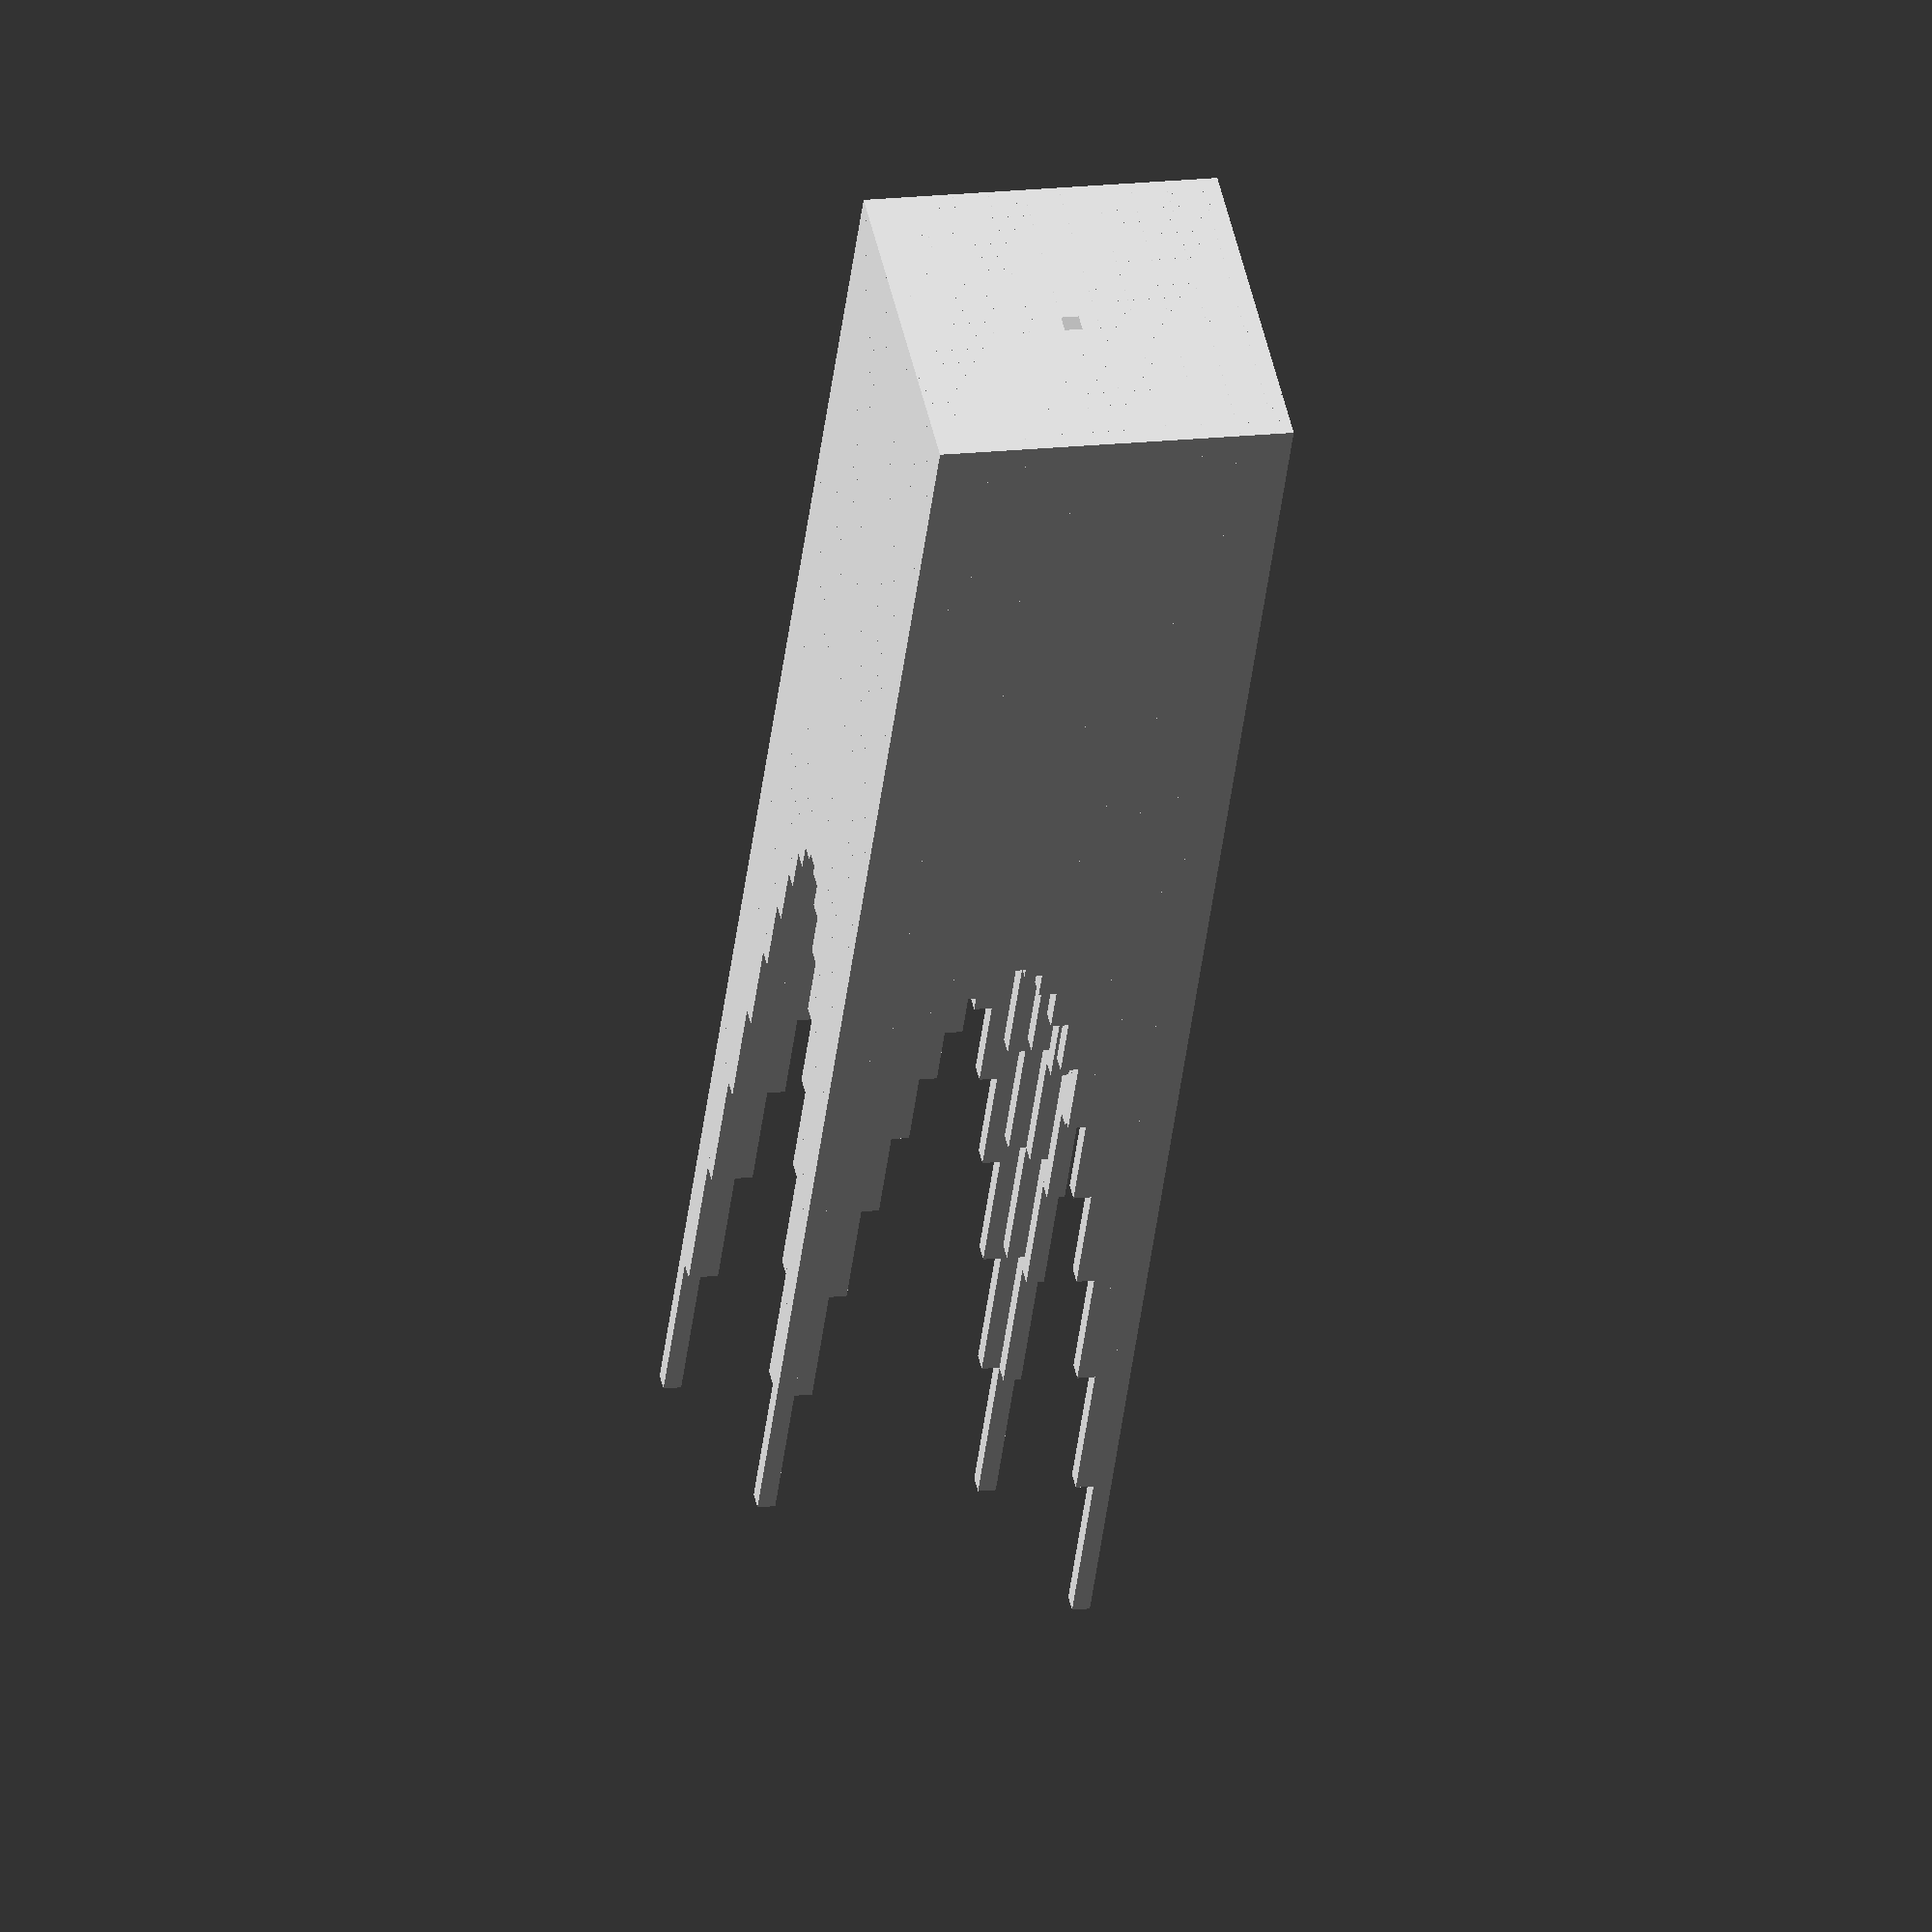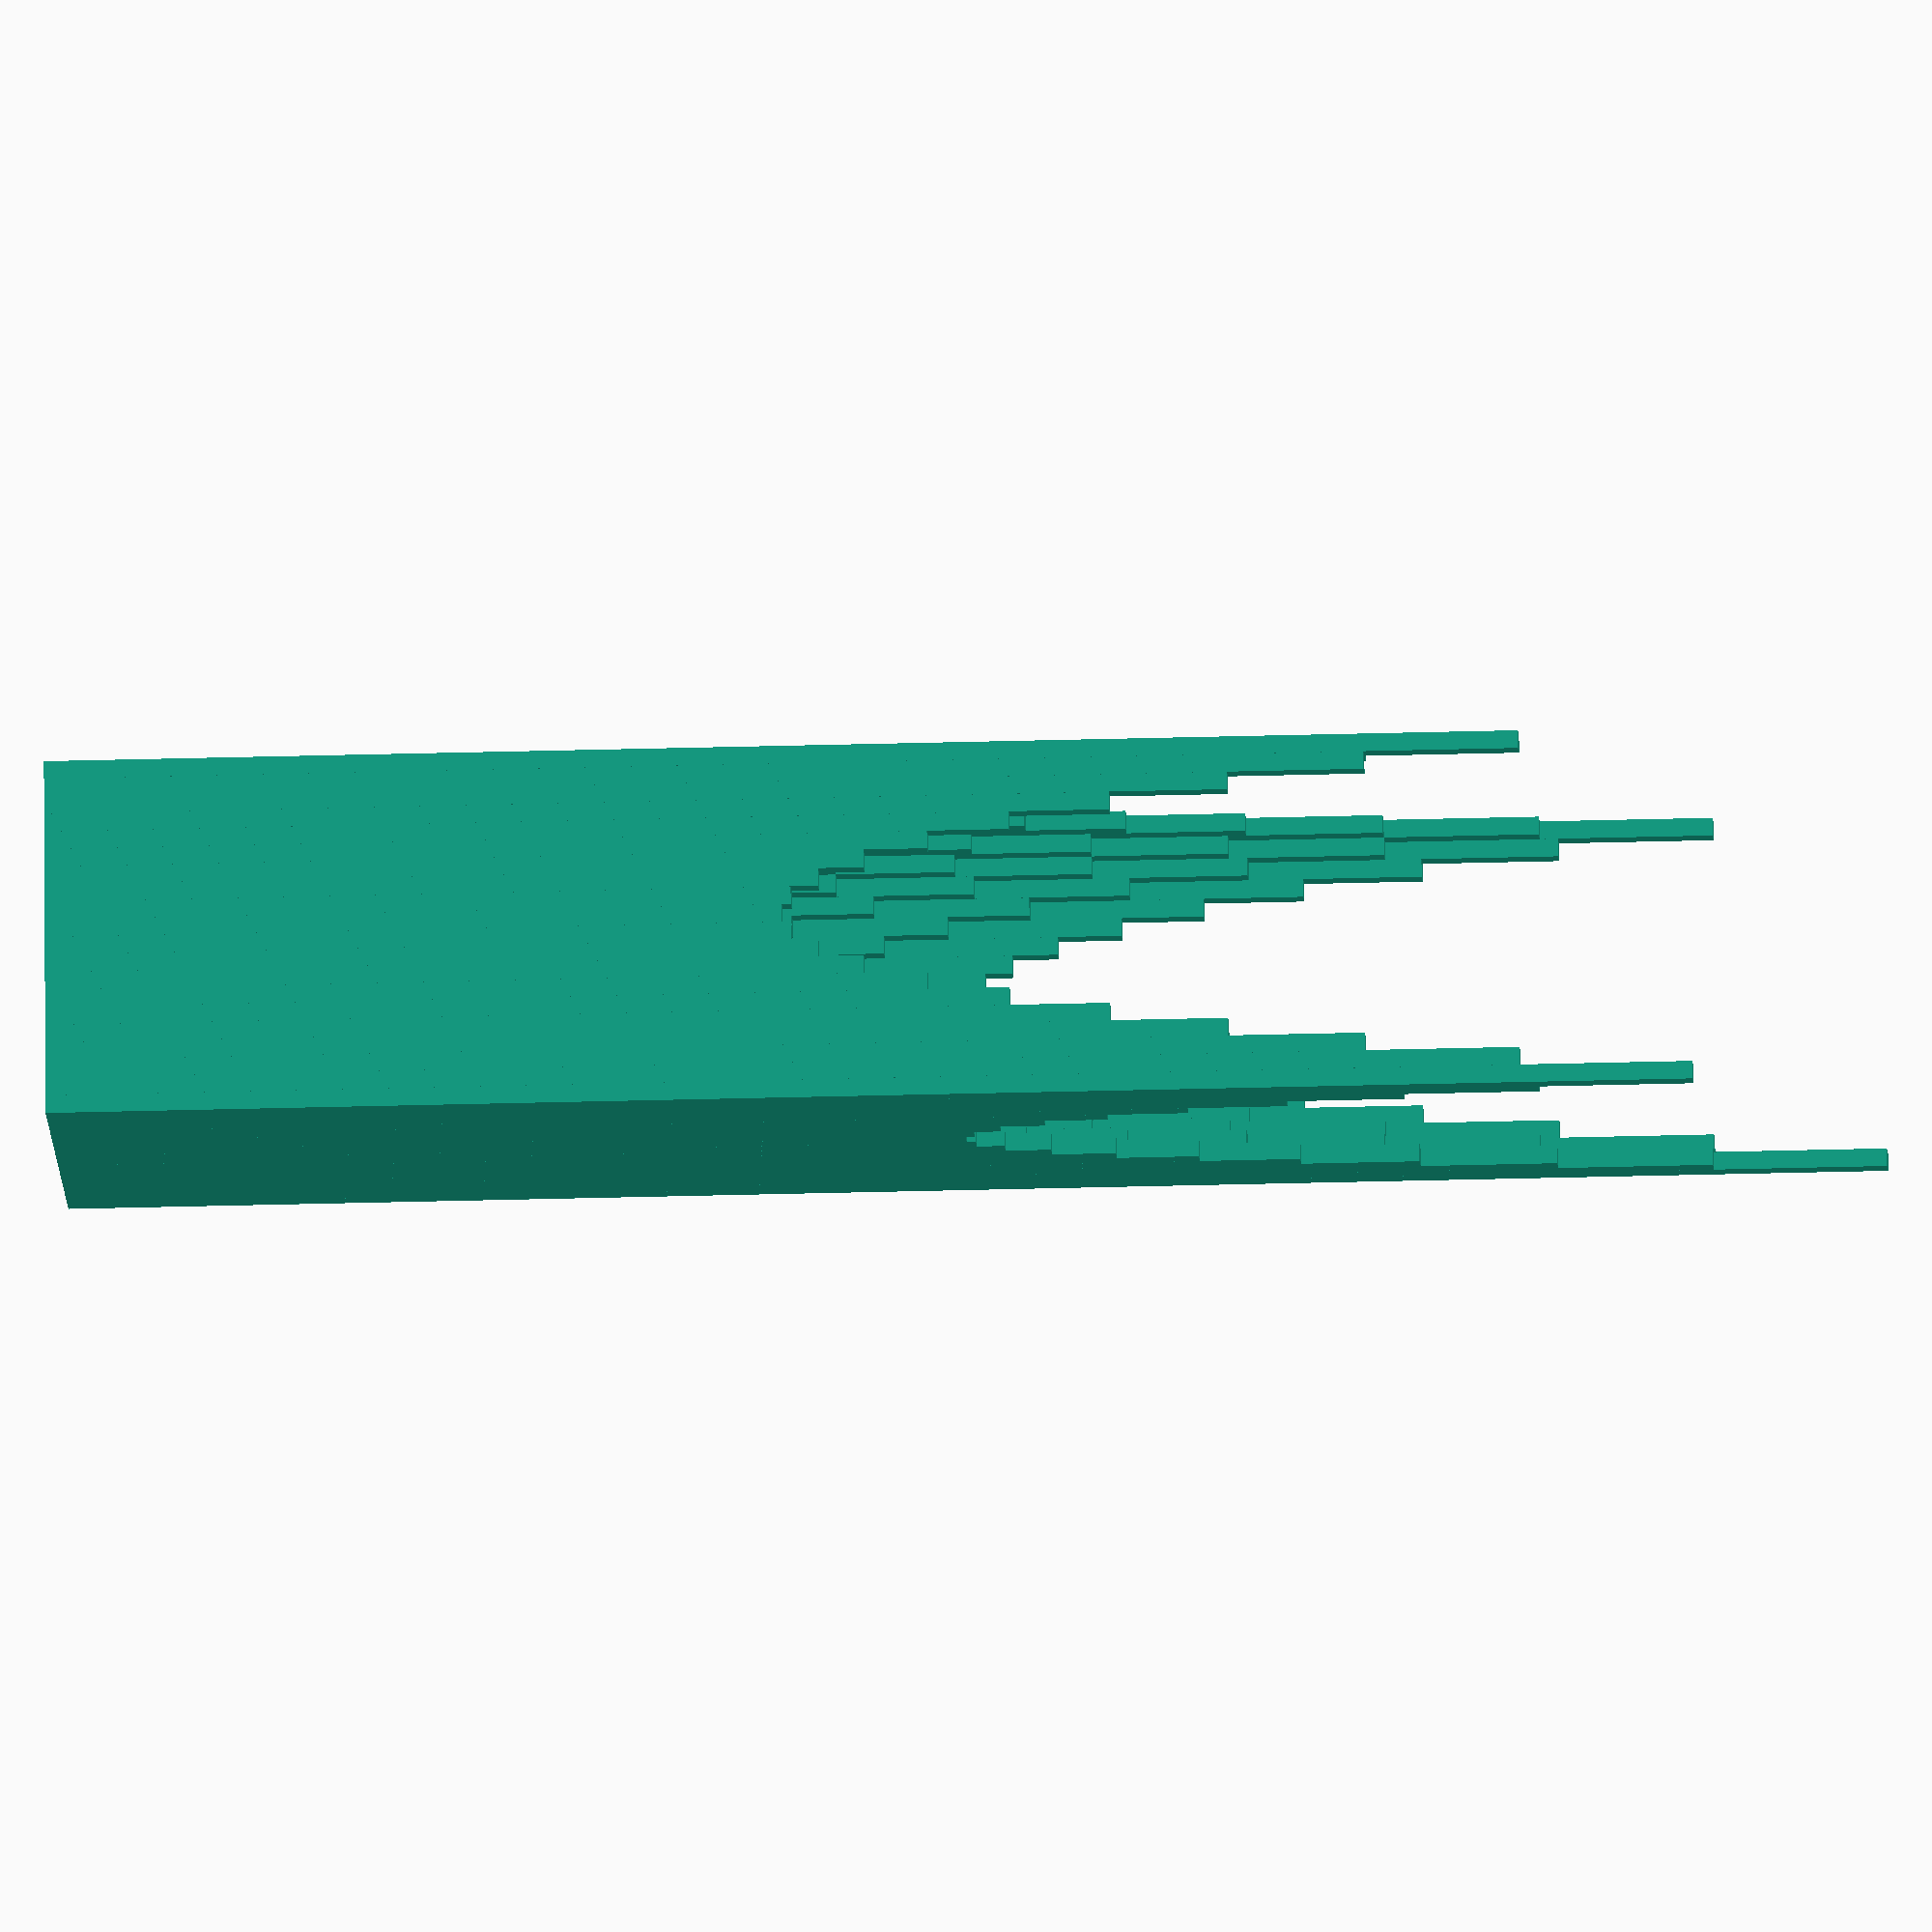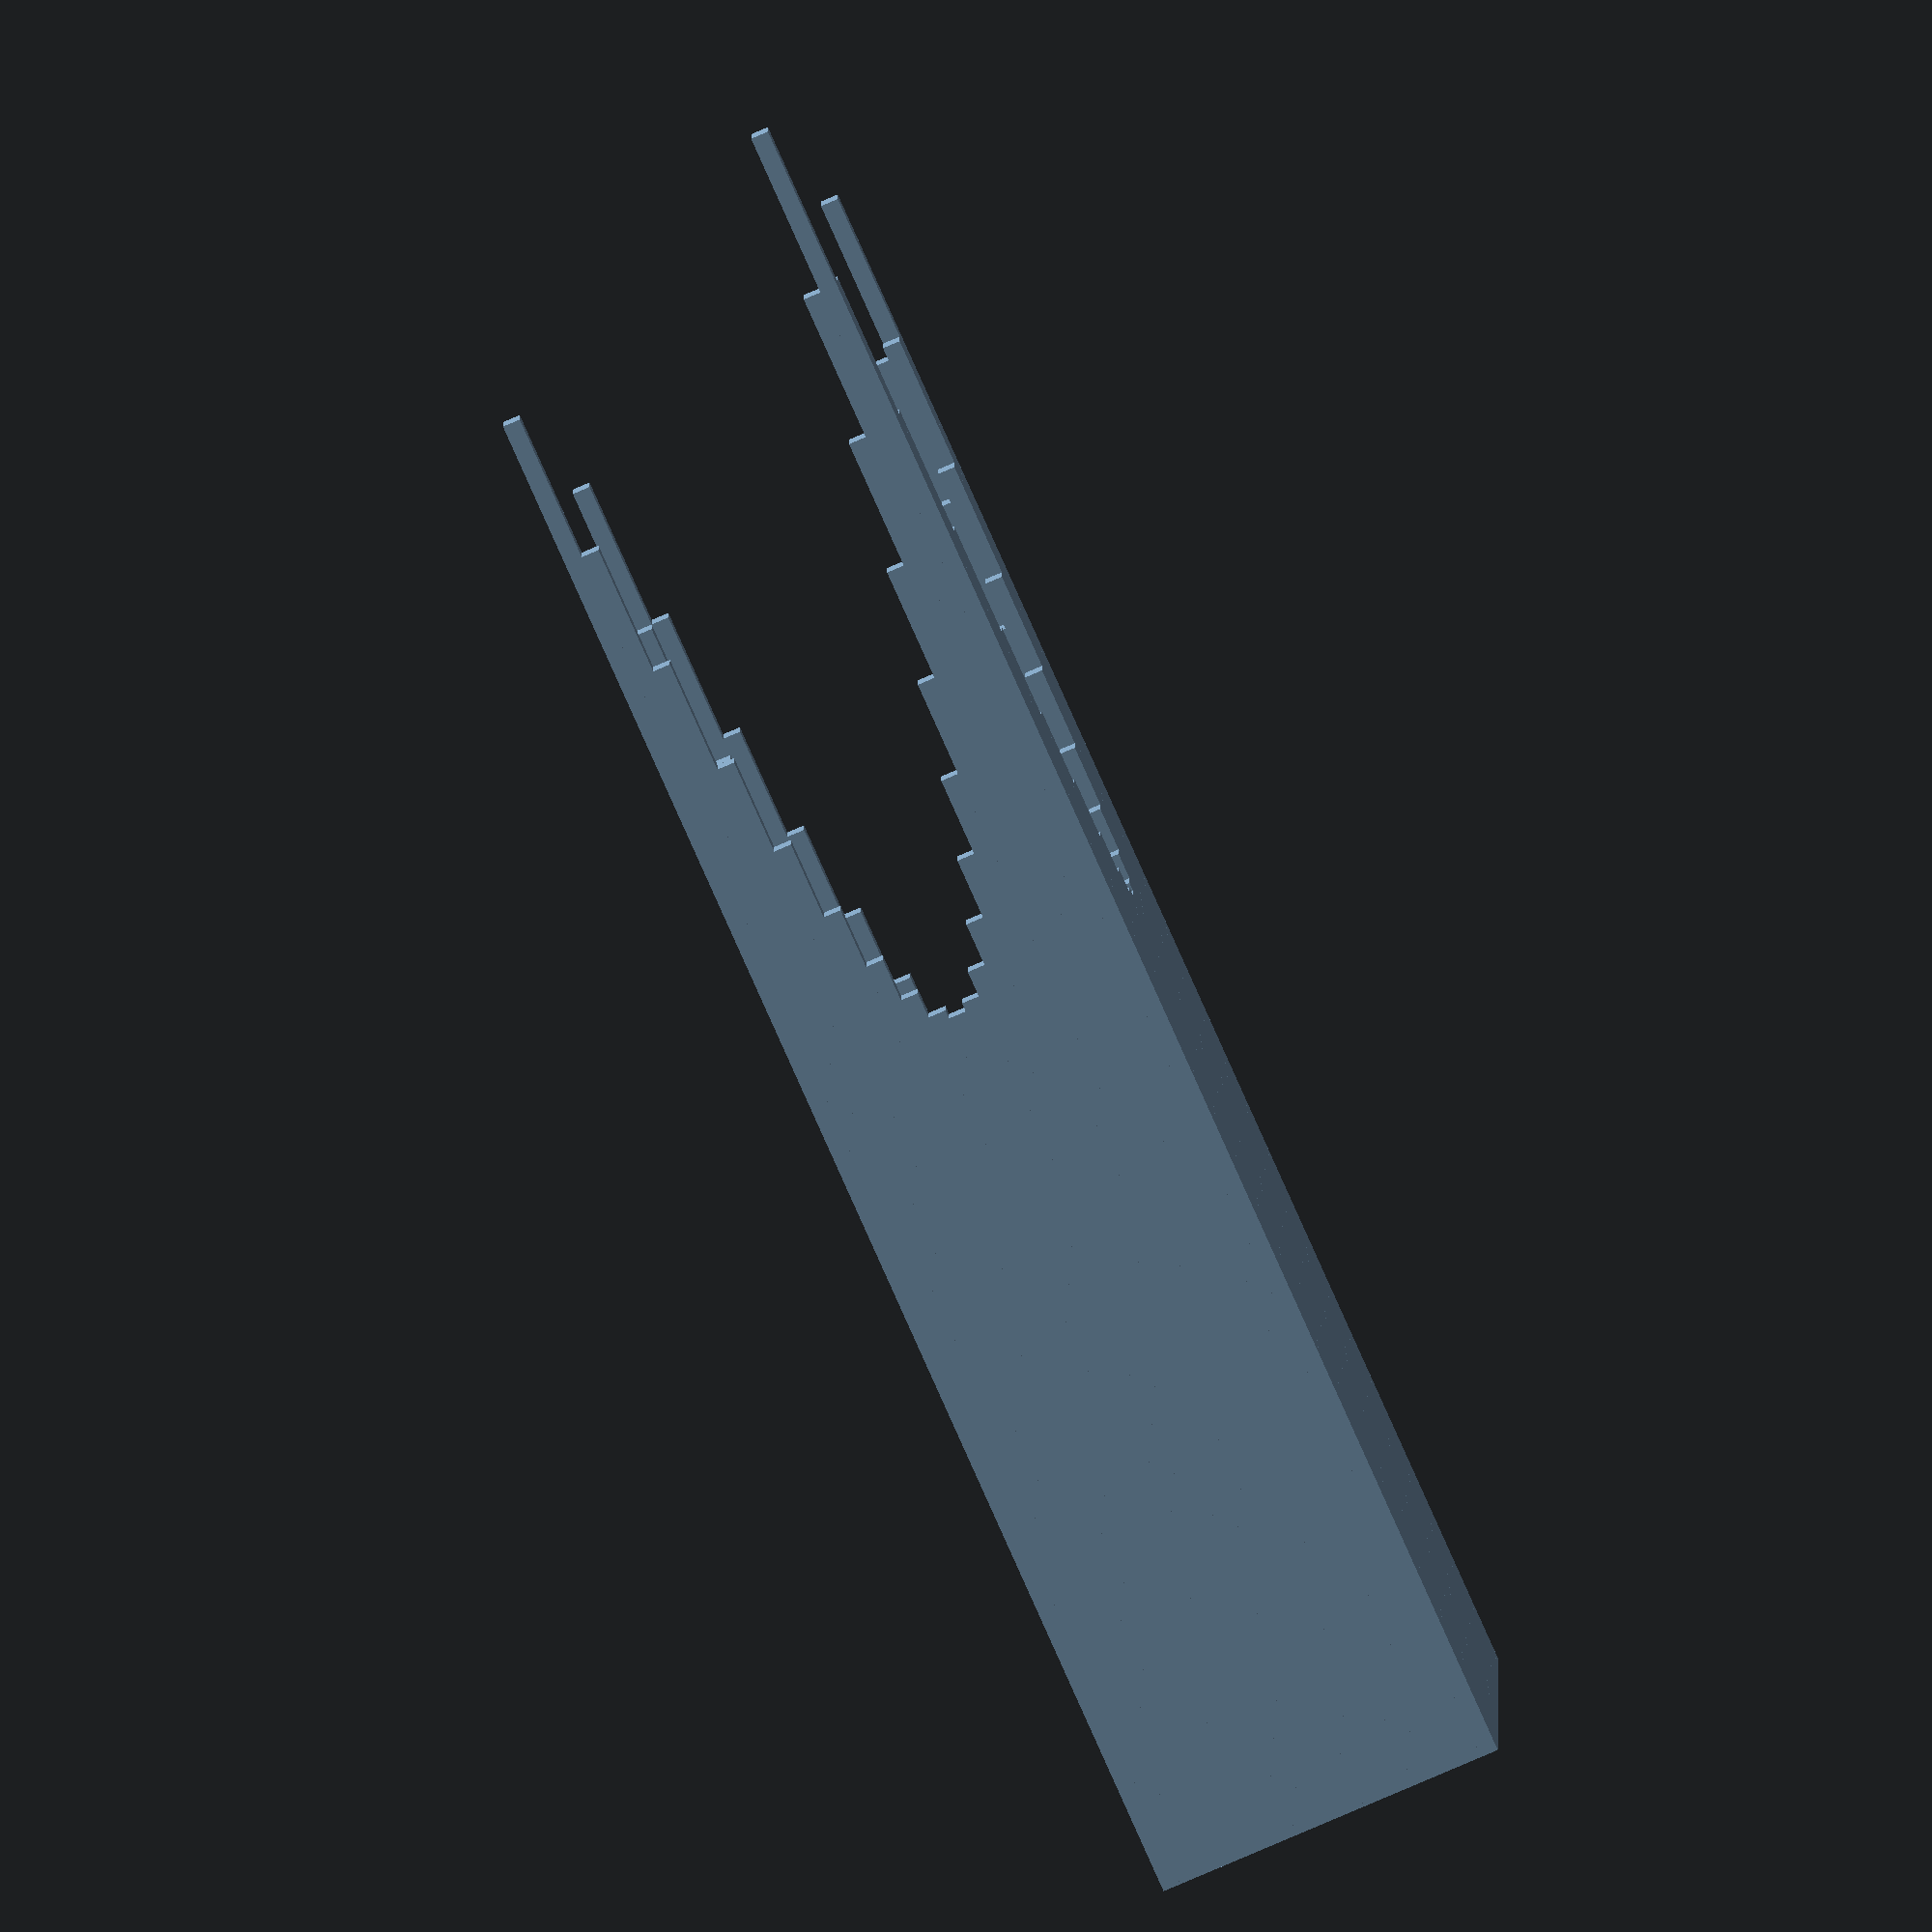
<openscad>
union() {
  union() {
    union() {
      union() {
        union() {
          union() {
            union() {
              union() {
                union() {
                  union() {
                    union() {
                      union() {
                        union() {
                          union() {
                            union() {
                              union() {
                                union() {
                                  union() {
                                    union() {
                                      union() {
                                        /* EMPTY */ sphere(r = 0);
                                        union() {
                                          union() {
                                            union() {
                                              union() {
                                                union() {
                                                  union() {
                                                    union() {
                                                      union() {
                                                        union() {
                                                          union() {
                                                            union() {
                                                              union() {
                                                                union() {
                                                                  union() {
                                                                    union() {
                                                                      union() {
                                                                        union() {
                                                                          union() {
                                                                            union() {
                                                                              union() {
                                                                                /* EMPTY */ sphere(r = 0);
                                                                                translate([-5.0000000000, -5.0000000000, 0.0000000000]) {
                                                                                  scale([0.5000000000, 0.5000000000, 50.0000000000]) {
                                                                                    cube([1, 1, 1]);
                                                                                  }
                                                                                }
                                                                              }
                                                                              translate([-5.0000000000, -4.5000000000, 0.0000000000]) {
                                                                                scale([0.5000000000, 0.5000000000, 45.2500000000]) {
                                                                                  cube([1, 1, 1]);
                                                                                }
                                                                              }
                                                                            }
                                                                            translate([-5.0000000000, -4.0000000000, 0.0000000000]) {
                                                                              scale([0.5000000000, 0.5000000000, 41.0000000000]) {
                                                                                cube([1, 1, 1]);
                                                                              }
                                                                            }
                                                                          }
                                                                          translate([-5.0000000000, -3.5000000000, 0.0000000000]) {
                                                                            scale([0.5000000000, 0.5000000000, 37.2500000000]) {
                                                                              cube([1, 1, 1]);
                                                                            }
                                                                          }
                                                                        }
                                                                        translate([-5.0000000000, -3.0000000000, 0.0000000000]) {
                                                                          scale([0.5000000000, 0.5000000000, 34.0000000000]) {
                                                                            cube([1, 1, 1]);
                                                                          }
                                                                        }
                                                                      }
                                                                      translate([-5.0000000000, -2.5000000000, 0.0000000000]) {
                                                                        scale([0.5000000000, 0.5000000000, 31.2500000000]) {
                                                                          cube([1, 1, 1]);
                                                                        }
                                                                      }
                                                                    }
                                                                    translate([-5.0000000000, -2.0000000000, 0.0000000000]) {
                                                                      scale([0.5000000000, 0.5000000000, 29.0000000000]) {
                                                                        cube([1, 1, 1]);
                                                                      }
                                                                    }
                                                                  }
                                                                  translate([-5.0000000000, -1.5000000000, 0.0000000000]) {
                                                                    scale([0.5000000000, 0.5000000000, 27.2500000000]) {
                                                                      cube([1, 1, 1]);
                                                                    }
                                                                  }
                                                                }
                                                                translate([-5.0000000000, -1.0000000000, 0.0000000000]) {
                                                                  scale([0.5000000000, 0.5000000000, 26.0000000000]) {
                                                                    cube([1, 1, 1]);
                                                                  }
                                                                }
                                                              }
                                                              translate([-5.0000000000, -0.5000000000, 0.0000000000]) {
                                                                scale([0.5000000000, 0.5000000000, 25.2500000000]) {
                                                                  cube([1, 1, 1]);
                                                                }
                                                              }
                                                            }
                                                            translate([-5.0000000000, 0.0000000000, 0.0000000000]) {
                                                              scale([0.5000000000, 0.5000000000, 25.0000000000]) {
                                                                cube([1, 1, 1]);
                                                              }
                                                            }
                                                          }
                                                          translate([-5.0000000000, 0.5000000000, 0.0000000000]) {
                                                            scale([0.5000000000, 0.5000000000, 25.2500000000]) {
                                                              cube([1, 1, 1]);
                                                            }
                                                          }
                                                        }
                                                        translate([-5.0000000000, 1.0000000000, 0.0000000000]) {
                                                          scale([0.5000000000, 0.5000000000, 26.0000000000]) {
                                                            cube([1, 1, 1]);
                                                          }
                                                        }
                                                      }
                                                      translate([-5.0000000000, 1.5000000000, 0.0000000000]) {
                                                        scale([0.5000000000, 0.5000000000, 27.2500000000]) {
                                                          cube([1, 1, 1]);
                                                        }
                                                      }
                                                    }
                                                    translate([-5.0000000000, 2.0000000000, 0.0000000000]) {
                                                      scale([0.5000000000, 0.5000000000, 29.0000000000]) {
                                                        cube([1, 1, 1]);
                                                      }
                                                    }
                                                  }
                                                  translate([-5.0000000000, 2.5000000000, 0.0000000000]) {
                                                    scale([0.5000000000, 0.5000000000, 31.2500000000]) {
                                                      cube([1, 1, 1]);
                                                    }
                                                  }
                                                }
                                                translate([-5.0000000000, 3.0000000000, 0.0000000000]) {
                                                  scale([0.5000000000, 0.5000000000, 34.0000000000]) {
                                                    cube([1, 1, 1]);
                                                  }
                                                }
                                              }
                                              translate([-5.0000000000, 3.5000000000, 0.0000000000]) {
                                                scale([0.5000000000, 0.5000000000, 37.2500000000]) {
                                                  cube([1, 1, 1]);
                                                }
                                              }
                                            }
                                            translate([-5.0000000000, 4.0000000000, 0.0000000000]) {
                                              scale([0.5000000000, 0.5000000000, 41.0000000000]) {
                                                cube([1, 1, 1]);
                                              }
                                            }
                                          }
                                          translate([-5.0000000000, 4.5000000000, 0.0000000000]) {
                                            scale([0.5000000000, 0.5000000000, 45.2500000000]) {
                                              cube([1, 1, 1]);
                                            }
                                          }
                                        }
                                      }
                                      union() {
                                        union() {
                                          union() {
                                            union() {
                                              union() {
                                                union() {
                                                  union() {
                                                    union() {
                                                      union() {
                                                        union() {
                                                          union() {
                                                            union() {
                                                              union() {
                                                                union() {
                                                                  union() {
                                                                    union() {
                                                                      union() {
                                                                        union() {
                                                                          union() {
                                                                            union() {
                                                                              /* EMPTY */ sphere(r = 0);
                                                                              translate([-4.5000000000, -5.0000000000, 0.0000000000]) {
                                                                                scale([0.5000000000, 0.5000000000, 45.2500000000]) {
                                                                                  cube([1, 1, 1]);
                                                                                }
                                                                              }
                                                                            }
                                                                            translate([-4.5000000000, -4.5000000000, 0.0000000000]) {
                                                                              scale([0.5000000000, 0.5000000000, 40.5000000000]) {
                                                                                cube([1, 1, 1]);
                                                                              }
                                                                            }
                                                                          }
                                                                          translate([-4.5000000000, -4.0000000000, 0.0000000000]) {
                                                                            scale([0.5000000000, 0.5000000000, 36.2500000000]) {
                                                                              cube([1, 1, 1]);
                                                                            }
                                                                          }
                                                                        }
                                                                        translate([-4.5000000000, -3.5000000000, 0.0000000000]) {
                                                                          scale([0.5000000000, 0.5000000000, 32.5000000000]) {
                                                                            cube([1, 1, 1]);
                                                                          }
                                                                        }
                                                                      }
                                                                      translate([-4.5000000000, -3.0000000000, 0.0000000000]) {
                                                                        scale([0.5000000000, 0.5000000000, 29.2500000000]) {
                                                                          cube([1, 1, 1]);
                                                                        }
                                                                      }
                                                                    }
                                                                    translate([-4.5000000000, -2.5000000000, 0.0000000000]) {
                                                                      scale([0.5000000000, 0.5000000000, 26.5000000000]) {
                                                                        cube([1, 1, 1]);
                                                                      }
                                                                    }
                                                                  }
                                                                  translate([-4.5000000000, -2.0000000000, 0.0000000000]) {
                                                                    scale([0.5000000000, 0.5000000000, 24.2500000000]) {
                                                                      cube([1, 1, 1]);
                                                                    }
                                                                  }
                                                                }
                                                                translate([-4.5000000000, -1.5000000000, 0.0000000000]) {
                                                                  scale([0.5000000000, 0.5000000000, 22.5000000000]) {
                                                                    cube([1, 1, 1]);
                                                                  }
                                                                }
                                                              }
                                                              translate([-4.5000000000, -1.0000000000, 0.0000000000]) {
                                                                scale([0.5000000000, 0.5000000000, 21.2500000000]) {
                                                                  cube([1, 1, 1]);
                                                                }
                                                              }
                                                            }
                                                            translate([-4.5000000000, -0.5000000000, 0.0000000000]) {
                                                              scale([0.5000000000, 0.5000000000, 20.5000000000]) {
                                                                cube([1, 1, 1]);
                                                              }
                                                            }
                                                          }
                                                          translate([-4.5000000000, 0.0000000000, 0.0000000000]) {
                                                            scale([0.5000000000, 0.5000000000, 20.2500000000]) {
                                                              cube([1, 1, 1]);
                                                            }
                                                          }
                                                        }
                                                        translate([-4.5000000000, 0.5000000000, 0.0000000000]) {
                                                          scale([0.5000000000, 0.5000000000, 20.5000000000]) {
                                                            cube([1, 1, 1]);
                                                          }
                                                        }
                                                      }
                                                      translate([-4.5000000000, 1.0000000000, 0.0000000000]) {
                                                        scale([0.5000000000, 0.5000000000, 21.2500000000]) {
                                                          cube([1, 1, 1]);
                                                        }
                                                      }
                                                    }
                                                    translate([-4.5000000000, 1.5000000000, 0.0000000000]) {
                                                      scale([0.5000000000, 0.5000000000, 22.5000000000]) {
                                                        cube([1, 1, 1]);
                                                      }
                                                    }
                                                  }
                                                  translate([-4.5000000000, 2.0000000000, 0.0000000000]) {
                                                    scale([0.5000000000, 0.5000000000, 24.2500000000]) {
                                                      cube([1, 1, 1]);
                                                    }
                                                  }
                                                }
                                                translate([-4.5000000000, 2.5000000000, 0.0000000000]) {
                                                  scale([0.5000000000, 0.5000000000, 26.5000000000]) {
                                                    cube([1, 1, 1]);
                                                  }
                                                }
                                              }
                                              translate([-4.5000000000, 3.0000000000, 0.0000000000]) {
                                                scale([0.5000000000, 0.5000000000, 29.2500000000]) {
                                                  cube([1, 1, 1]);
                                                }
                                              }
                                            }
                                            translate([-4.5000000000, 3.5000000000, 0.0000000000]) {
                                              scale([0.5000000000, 0.5000000000, 32.5000000000]) {
                                                cube([1, 1, 1]);
                                              }
                                            }
                                          }
                                          translate([-4.5000000000, 4.0000000000, 0.0000000000]) {
                                            scale([0.5000000000, 0.5000000000, 36.2500000000]) {
                                              cube([1, 1, 1]);
                                            }
                                          }
                                        }
                                        translate([-4.5000000000, 4.5000000000, 0.0000000000]) {
                                          scale([0.5000000000, 0.5000000000, 40.5000000000]) {
                                            cube([1, 1, 1]);
                                          }
                                        }
                                      }
                                    }
                                    union() {
                                      union() {
                                        union() {
                                          union() {
                                            union() {
                                              union() {
                                                union() {
                                                  union() {
                                                    union() {
                                                      union() {
                                                        union() {
                                                          union() {
                                                            union() {
                                                              union() {
                                                                union() {
                                                                  union() {
                                                                    union() {
                                                                      union() {
                                                                        union() {
                                                                          union() {
                                                                            /* EMPTY */ sphere(r = 0);
                                                                            translate([-4.0000000000, -5.0000000000, 0.0000000000]) {
                                                                              scale([0.5000000000, 0.5000000000, 41.0000000000]) {
                                                                                cube([1, 1, 1]);
                                                                              }
                                                                            }
                                                                          }
                                                                          translate([-4.0000000000, -4.5000000000, 0.0000000000]) {
                                                                            scale([0.5000000000, 0.5000000000, 36.2500000000]) {
                                                                              cube([1, 1, 1]);
                                                                            }
                                                                          }
                                                                        }
                                                                        translate([-4.0000000000, -4.0000000000, 0.0000000000]) {
                                                                          scale([0.5000000000, 0.5000000000, 32.0000000000]) {
                                                                            cube([1, 1, 1]);
                                                                          }
                                                                        }
                                                                      }
                                                                      translate([-4.0000000000, -3.5000000000, 0.0000000000]) {
                                                                        scale([0.5000000000, 0.5000000000, 28.2500000000]) {
                                                                          cube([1, 1, 1]);
                                                                        }
                                                                      }
                                                                    }
                                                                    translate([-4.0000000000, -3.0000000000, 0.0000000000]) {
                                                                      scale([0.5000000000, 0.5000000000, 25.0000000000]) {
                                                                        cube([1, 1, 1]);
                                                                      }
                                                                    }
                                                                  }
                                                                  translate([-4.0000000000, -2.5000000000, 0.0000000000]) {
                                                                    scale([0.5000000000, 0.5000000000, 22.2500000000]) {
                                                                      cube([1, 1, 1]);
                                                                    }
                                                                  }
                                                                }
                                                                translate([-4.0000000000, -2.0000000000, 0.0000000000]) {
                                                                  scale([0.5000000000, 0.5000000000, 20.0000000000]) {
                                                                    cube([1, 1, 1]);
                                                                  }
                                                                }
                                                              }
                                                              translate([-4.0000000000, -1.5000000000, 0.0000000000]) {
                                                                scale([0.5000000000, 0.5000000000, 18.2500000000]) {
                                                                  cube([1, 1, 1]);
                                                                }
                                                              }
                                                            }
                                                            translate([-4.0000000000, -1.0000000000, 0.0000000000]) {
                                                              scale([0.5000000000, 0.5000000000, 17.0000000000]) {
                                                                cube([1, 1, 1]);
                                                              }
                                                            }
                                                          }
                                                          translate([-4.0000000000, -0.5000000000, 0.0000000000]) {
                                                            scale([0.5000000000, 0.5000000000, 16.2500000000]) {
                                                              cube([1, 1, 1]);
                                                            }
                                                          }
                                                        }
                                                        translate([-4.0000000000, 0.0000000000, 0.0000000000]) {
                                                          scale([0.5000000000, 0.5000000000, 16.0000000000]) {
                                                            cube([1, 1, 1]);
                                                          }
                                                        }
                                                      }
                                                      translate([-4.0000000000, 0.5000000000, 0.0000000000]) {
                                                        scale([0.5000000000, 0.5000000000, 16.2500000000]) {
                                                          cube([1, 1, 1]);
                                                        }
                                                      }
                                                    }
                                                    translate([-4.0000000000, 1.0000000000, 0.0000000000]) {
                                                      scale([0.5000000000, 0.5000000000, 17.0000000000]) {
                                                        cube([1, 1, 1]);
                                                      }
                                                    }
                                                  }
                                                  translate([-4.0000000000, 1.5000000000, 0.0000000000]) {
                                                    scale([0.5000000000, 0.5000000000, 18.2500000000]) {
                                                      cube([1, 1, 1]);
                                                    }
                                                  }
                                                }
                                                translate([-4.0000000000, 2.0000000000, 0.0000000000]) {
                                                  scale([0.5000000000, 0.5000000000, 20.0000000000]) {
                                                    cube([1, 1, 1]);
                                                  }
                                                }
                                              }
                                              translate([-4.0000000000, 2.5000000000, 0.0000000000]) {
                                                scale([0.5000000000, 0.5000000000, 22.2500000000]) {
                                                  cube([1, 1, 1]);
                                                }
                                              }
                                            }
                                            translate([-4.0000000000, 3.0000000000, 0.0000000000]) {
                                              scale([0.5000000000, 0.5000000000, 25.0000000000]) {
                                                cube([1, 1, 1]);
                                              }
                                            }
                                          }
                                          translate([-4.0000000000, 3.5000000000, 0.0000000000]) {
                                            scale([0.5000000000, 0.5000000000, 28.2500000000]) {
                                              cube([1, 1, 1]);
                                            }
                                          }
                                        }
                                        translate([-4.0000000000, 4.0000000000, 0.0000000000]) {
                                          scale([0.5000000000, 0.5000000000, 32.0000000000]) {
                                            cube([1, 1, 1]);
                                          }
                                        }
                                      }
                                      translate([-4.0000000000, 4.5000000000, 0.0000000000]) {
                                        scale([0.5000000000, 0.5000000000, 36.2500000000]) {
                                          cube([1, 1, 1]);
                                        }
                                      }
                                    }
                                  }
                                  union() {
                                    union() {
                                      union() {
                                        union() {
                                          union() {
                                            union() {
                                              union() {
                                                union() {
                                                  union() {
                                                    union() {
                                                      union() {
                                                        union() {
                                                          union() {
                                                            union() {
                                                              union() {
                                                                union() {
                                                                  union() {
                                                                    union() {
                                                                      union() {
                                                                        union() {
                                                                          /* EMPTY */ sphere(r = 0);
                                                                          translate([-3.5000000000, -5.0000000000, 0.0000000000]) {
                                                                            scale([0.5000000000, 0.5000000000, 37.2500000000]) {
                                                                              cube([1, 1, 1]);
                                                                            }
                                                                          }
                                                                        }
                                                                        translate([-3.5000000000, -4.5000000000, 0.0000000000]) {
                                                                          scale([0.5000000000, 0.5000000000, 32.5000000000]) {
                                                                            cube([1, 1, 1]);
                                                                          }
                                                                        }
                                                                      }
                                                                      translate([-3.5000000000, -4.0000000000, 0.0000000000]) {
                                                                        scale([0.5000000000, 0.5000000000, 28.2500000000]) {
                                                                          cube([1, 1, 1]);
                                                                        }
                                                                      }
                                                                    }
                                                                    translate([-3.5000000000, -3.5000000000, 0.0000000000]) {
                                                                      scale([0.5000000000, 0.5000000000, 24.5000000000]) {
                                                                        cube([1, 1, 1]);
                                                                      }
                                                                    }
                                                                  }
                                                                  translate([-3.5000000000, -3.0000000000, 0.0000000000]) {
                                                                    scale([0.5000000000, 0.5000000000, 21.2500000000]) {
                                                                      cube([1, 1, 1]);
                                                                    }
                                                                  }
                                                                }
                                                                translate([-3.5000000000, -2.5000000000, 0.0000000000]) {
                                                                  scale([0.5000000000, 0.5000000000, 18.5000000000]) {
                                                                    cube([1, 1, 1]);
                                                                  }
                                                                }
                                                              }
                                                              translate([-3.5000000000, -2.0000000000, 0.0000000000]) {
                                                                scale([0.5000000000, 0.5000000000, 16.2500000000]) {
                                                                  cube([1, 1, 1]);
                                                                }
                                                              }
                                                            }
                                                            translate([-3.5000000000, -1.5000000000, 0.0000000000]) {
                                                              scale([0.5000000000, 0.5000000000, 14.5000000000]) {
                                                                cube([1, 1, 1]);
                                                              }
                                                            }
                                                          }
                                                          translate([-3.5000000000, -1.0000000000, 0.0000000000]) {
                                                            scale([0.5000000000, 0.5000000000, 13.2500000000]) {
                                                              cube([1, 1, 1]);
                                                            }
                                                          }
                                                        }
                                                        translate([-3.5000000000, -0.5000000000, 0.0000000000]) {
                                                          scale([0.5000000000, 0.5000000000, 12.5000000000]) {
                                                            cube([1, 1, 1]);
                                                          }
                                                        }
                                                      }
                                                      translate([-3.5000000000, 0.0000000000, 0.0000000000]) {
                                                        scale([0.5000000000, 0.5000000000, 12.2500000000]) {
                                                          cube([1, 1, 1]);
                                                        }
                                                      }
                                                    }
                                                    translate([-3.5000000000, 0.5000000000, 0.0000000000]) {
                                                      scale([0.5000000000, 0.5000000000, 12.5000000000]) {
                                                        cube([1, 1, 1]);
                                                      }
                                                    }
                                                  }
                                                  translate([-3.5000000000, 1.0000000000, 0.0000000000]) {
                                                    scale([0.5000000000, 0.5000000000, 13.2500000000]) {
                                                      cube([1, 1, 1]);
                                                    }
                                                  }
                                                }
                                                translate([-3.5000000000, 1.5000000000, 0.0000000000]) {
                                                  scale([0.5000000000, 0.5000000000, 14.5000000000]) {
                                                    cube([1, 1, 1]);
                                                  }
                                                }
                                              }
                                              translate([-3.5000000000, 2.0000000000, 0.0000000000]) {
                                                scale([0.5000000000, 0.5000000000, 16.2500000000]) {
                                                  cube([1, 1, 1]);
                                                }
                                              }
                                            }
                                            translate([-3.5000000000, 2.5000000000, 0.0000000000]) {
                                              scale([0.5000000000, 0.5000000000, 18.5000000000]) {
                                                cube([1, 1, 1]);
                                              }
                                            }
                                          }
                                          translate([-3.5000000000, 3.0000000000, 0.0000000000]) {
                                            scale([0.5000000000, 0.5000000000, 21.2500000000]) {
                                              cube([1, 1, 1]);
                                            }
                                          }
                                        }
                                        translate([-3.5000000000, 3.5000000000, 0.0000000000]) {
                                          scale([0.5000000000, 0.5000000000, 24.5000000000]) {
                                            cube([1, 1, 1]);
                                          }
                                        }
                                      }
                                      translate([-3.5000000000, 4.0000000000, 0.0000000000]) {
                                        scale([0.5000000000, 0.5000000000, 28.2500000000]) {
                                          cube([1, 1, 1]);
                                        }
                                      }
                                    }
                                    translate([-3.5000000000, 4.5000000000, 0.0000000000]) {
                                      scale([0.5000000000, 0.5000000000, 32.5000000000]) {
                                        cube([1, 1, 1]);
                                      }
                                    }
                                  }
                                }
                                union() {
                                  union() {
                                    union() {
                                      union() {
                                        union() {
                                          union() {
                                            union() {
                                              union() {
                                                union() {
                                                  union() {
                                                    union() {
                                                      union() {
                                                        union() {
                                                          union() {
                                                            union() {
                                                              union() {
                                                                union() {
                                                                  union() {
                                                                    union() {
                                                                      union() {
                                                                        /* EMPTY */ sphere(r = 0);
                                                                        translate([-3.0000000000, -5.0000000000, 0.0000000000]) {
                                                                          scale([0.5000000000, 0.5000000000, 34.0000000000]) {
                                                                            cube([1, 1, 1]);
                                                                          }
                                                                        }
                                                                      }
                                                                      translate([-3.0000000000, -4.5000000000, 0.0000000000]) {
                                                                        scale([0.5000000000, 0.5000000000, 29.2500000000]) {
                                                                          cube([1, 1, 1]);
                                                                        }
                                                                      }
                                                                    }
                                                                    translate([-3.0000000000, -4.0000000000, 0.0000000000]) {
                                                                      scale([0.5000000000, 0.5000000000, 25.0000000000]) {
                                                                        cube([1, 1, 1]);
                                                                      }
                                                                    }
                                                                  }
                                                                  translate([-3.0000000000, -3.5000000000, 0.0000000000]) {
                                                                    scale([0.5000000000, 0.5000000000, 21.2500000000]) {
                                                                      cube([1, 1, 1]);
                                                                    }
                                                                  }
                                                                }
                                                                translate([-3.0000000000, -3.0000000000, 0.0000000000]) {
                                                                  scale([0.5000000000, 0.5000000000, 18.0000000000]) {
                                                                    cube([1, 1, 1]);
                                                                  }
                                                                }
                                                              }
                                                              translate([-3.0000000000, -2.5000000000, 0.0000000000]) {
                                                                scale([0.5000000000, 0.5000000000, 15.2500000000]) {
                                                                  cube([1, 1, 1]);
                                                                }
                                                              }
                                                            }
                                                            translate([-3.0000000000, -2.0000000000, 0.0000000000]) {
                                                              scale([0.5000000000, 0.5000000000, 13.0000000000]) {
                                                                cube([1, 1, 1]);
                                                              }
                                                            }
                                                          }
                                                          translate([-3.0000000000, -1.5000000000, 0.0000000000]) {
                                                            scale([0.5000000000, 0.5000000000, 11.2500000000]) {
                                                              cube([1, 1, 1]);
                                                            }
                                                          }
                                                        }
                                                        translate([-3.0000000000, -1.0000000000, 0.0000000000]) {
                                                          scale([0.5000000000, 0.5000000000, 10.0000000000]) {
                                                            cube([1, 1, 1]);
                                                          }
                                                        }
                                                      }
                                                      translate([-3.0000000000, -0.5000000000, 0.0000000000]) {
                                                        scale([0.5000000000, 0.5000000000, 9.2500000000]) {
                                                          cube([1, 1, 1]);
                                                        }
                                                      }
                                                    }
                                                    translate([-3.0000000000, 0.0000000000, 0.0000000000]) {
                                                      scale([0.5000000000, 0.5000000000, 9.0000000000]) {
                                                        cube([1, 1, 1]);
                                                      }
                                                    }
                                                  }
                                                  translate([-3.0000000000, 0.5000000000, 0.0000000000]) {
                                                    scale([0.5000000000, 0.5000000000, 9.2500000000]) {
                                                      cube([1, 1, 1]);
                                                    }
                                                  }
                                                }
                                                translate([-3.0000000000, 1.0000000000, 0.0000000000]) {
                                                  scale([0.5000000000, 0.5000000000, 10.0000000000]) {
                                                    cube([1, 1, 1]);
                                                  }
                                                }
                                              }
                                              translate([-3.0000000000, 1.5000000000, 0.0000000000]) {
                                                scale([0.5000000000, 0.5000000000, 11.2500000000]) {
                                                  cube([1, 1, 1]);
                                                }
                                              }
                                            }
                                            translate([-3.0000000000, 2.0000000000, 0.0000000000]) {
                                              scale([0.5000000000, 0.5000000000, 13.0000000000]) {
                                                cube([1, 1, 1]);
                                              }
                                            }
                                          }
                                          translate([-3.0000000000, 2.5000000000, 0.0000000000]) {
                                            scale([0.5000000000, 0.5000000000, 15.2500000000]) {
                                              cube([1, 1, 1]);
                                            }
                                          }
                                        }
                                        translate([-3.0000000000, 3.0000000000, 0.0000000000]) {
                                          scale([0.5000000000, 0.5000000000, 18.0000000000]) {
                                            cube([1, 1, 1]);
                                          }
                                        }
                                      }
                                      translate([-3.0000000000, 3.5000000000, 0.0000000000]) {
                                        scale([0.5000000000, 0.5000000000, 21.2500000000]) {
                                          cube([1, 1, 1]);
                                        }
                                      }
                                    }
                                    translate([-3.0000000000, 4.0000000000, 0.0000000000]) {
                                      scale([0.5000000000, 0.5000000000, 25.0000000000]) {
                                        cube([1, 1, 1]);
                                      }
                                    }
                                  }
                                  translate([-3.0000000000, 4.5000000000, 0.0000000000]) {
                                    scale([0.5000000000, 0.5000000000, 29.2500000000]) {
                                      cube([1, 1, 1]);
                                    }
                                  }
                                }
                              }
                              union() {
                                union() {
                                  union() {
                                    union() {
                                      union() {
                                        union() {
                                          union() {
                                            union() {
                                              union() {
                                                union() {
                                                  union() {
                                                    union() {
                                                      union() {
                                                        union() {
                                                          union() {
                                                            union() {
                                                              union() {
                                                                union() {
                                                                  union() {
                                                                    union() {
                                                                      /* EMPTY */ sphere(r = 0);
                                                                      translate([-2.5000000000, -5.0000000000, 0.0000000000]) {
                                                                        scale([0.5000000000, 0.5000000000, 31.2500000000]) {
                                                                          cube([1, 1, 1]);
                                                                        }
                                                                      }
                                                                    }
                                                                    translate([-2.5000000000, -4.5000000000, 0.0000000000]) {
                                                                      scale([0.5000000000, 0.5000000000, 26.5000000000]) {
                                                                        cube([1, 1, 1]);
                                                                      }
                                                                    }
                                                                  }
                                                                  translate([-2.5000000000, -4.0000000000, 0.0000000000]) {
                                                                    scale([0.5000000000, 0.5000000000, 22.2500000000]) {
                                                                      cube([1, 1, 1]);
                                                                    }
                                                                  }
                                                                }
                                                                translate([-2.5000000000, -3.5000000000, 0.0000000000]) {
                                                                  scale([0.5000000000, 0.5000000000, 18.5000000000]) {
                                                                    cube([1, 1, 1]);
                                                                  }
                                                                }
                                                              }
                                                              translate([-2.5000000000, -3.0000000000, 0.0000000000]) {
                                                                scale([0.5000000000, 0.5000000000, 15.2500000000]) {
                                                                  cube([1, 1, 1]);
                                                                }
                                                              }
                                                            }
                                                            translate([-2.5000000000, -2.5000000000, 0.0000000000]) {
                                                              scale([0.5000000000, 0.5000000000, 12.5000000000]) {
                                                                cube([1, 1, 1]);
                                                              }
                                                            }
                                                          }
                                                          translate([-2.5000000000, -2.0000000000, 0.0000000000]) {
                                                            scale([0.5000000000, 0.5000000000, 10.2500000000]) {
                                                              cube([1, 1, 1]);
                                                            }
                                                          }
                                                        }
                                                        translate([-2.5000000000, -1.5000000000, 0.0000000000]) {
                                                          scale([0.5000000000, 0.5000000000, 8.5000000000]) {
                                                            cube([1, 1, 1]);
                                                          }
                                                        }
                                                      }
                                                      translate([-2.5000000000, -1.0000000000, 0.0000000000]) {
                                                        scale([0.5000000000, 0.5000000000, 7.2500000000]) {
                                                          cube([1, 1, 1]);
                                                        }
                                                      }
                                                    }
                                                    translate([-2.5000000000, -0.5000000000, 0.0000000000]) {
                                                      scale([0.5000000000, 0.5000000000, 6.5000000000]) {
                                                        cube([1, 1, 1]);
                                                      }
                                                    }
                                                  }
                                                  translate([-2.5000000000, 0.0000000000, 0.0000000000]) {
                                                    scale([0.5000000000, 0.5000000000, 6.2500000000]) {
                                                      cube([1, 1, 1]);
                                                    }
                                                  }
                                                }
                                                translate([-2.5000000000, 0.5000000000, 0.0000000000]) {
                                                  scale([0.5000000000, 0.5000000000, 6.5000000000]) {
                                                    cube([1, 1, 1]);
                                                  }
                                                }
                                              }
                                              translate([-2.5000000000, 1.0000000000, 0.0000000000]) {
                                                scale([0.5000000000, 0.5000000000, 7.2500000000]) {
                                                  cube([1, 1, 1]);
                                                }
                                              }
                                            }
                                            translate([-2.5000000000, 1.5000000000, 0.0000000000]) {
                                              scale([0.5000000000, 0.5000000000, 8.5000000000]) {
                                                cube([1, 1, 1]);
                                              }
                                            }
                                          }
                                          translate([-2.5000000000, 2.0000000000, 0.0000000000]) {
                                            scale([0.5000000000, 0.5000000000, 10.2500000000]) {
                                              cube([1, 1, 1]);
                                            }
                                          }
                                        }
                                        translate([-2.5000000000, 2.5000000000, 0.0000000000]) {
                                          scale([0.5000000000, 0.5000000000, 12.5000000000]) {
                                            cube([1, 1, 1]);
                                          }
                                        }
                                      }
                                      translate([-2.5000000000, 3.0000000000, 0.0000000000]) {
                                        scale([0.5000000000, 0.5000000000, 15.2500000000]) {
                                          cube([1, 1, 1]);
                                        }
                                      }
                                    }
                                    translate([-2.5000000000, 3.5000000000, 0.0000000000]) {
                                      scale([0.5000000000, 0.5000000000, 18.5000000000]) {
                                        cube([1, 1, 1]);
                                      }
                                    }
                                  }
                                  translate([-2.5000000000, 4.0000000000, 0.0000000000]) {
                                    scale([0.5000000000, 0.5000000000, 22.2500000000]) {
                                      cube([1, 1, 1]);
                                    }
                                  }
                                }
                                translate([-2.5000000000, 4.5000000000, 0.0000000000]) {
                                  scale([0.5000000000, 0.5000000000, 26.5000000000]) {
                                    cube([1, 1, 1]);
                                  }
                                }
                              }
                            }
                            union() {
                              union() {
                                union() {
                                  union() {
                                    union() {
                                      union() {
                                        union() {
                                          union() {
                                            union() {
                                              union() {
                                                union() {
                                                  union() {
                                                    union() {
                                                      union() {
                                                        union() {
                                                          union() {
                                                            union() {
                                                              union() {
                                                                union() {
                                                                  union() {
                                                                    /* EMPTY */ sphere(r = 0);
                                                                    translate([-2.0000000000, -5.0000000000, 0.0000000000]) {
                                                                      scale([0.5000000000, 0.5000000000, 29.0000000000]) {
                                                                        cube([1, 1, 1]);
                                                                      }
                                                                    }
                                                                  }
                                                                  translate([-2.0000000000, -4.5000000000, 0.0000000000]) {
                                                                    scale([0.5000000000, 0.5000000000, 24.2500000000]) {
                                                                      cube([1, 1, 1]);
                                                                    }
                                                                  }
                                                                }
                                                                translate([-2.0000000000, -4.0000000000, 0.0000000000]) {
                                                                  scale([0.5000000000, 0.5000000000, 20.0000000000]) {
                                                                    cube([1, 1, 1]);
                                                                  }
                                                                }
                                                              }
                                                              translate([-2.0000000000, -3.5000000000, 0.0000000000]) {
                                                                scale([0.5000000000, 0.5000000000, 16.2500000000]) {
                                                                  cube([1, 1, 1]);
                                                                }
                                                              }
                                                            }
                                                            translate([-2.0000000000, -3.0000000000, 0.0000000000]) {
                                                              scale([0.5000000000, 0.5000000000, 13.0000000000]) {
                                                                cube([1, 1, 1]);
                                                              }
                                                            }
                                                          }
                                                          translate([-2.0000000000, -2.5000000000, 0.0000000000]) {
                                                            scale([0.5000000000, 0.5000000000, 10.2500000000]) {
                                                              cube([1, 1, 1]);
                                                            }
                                                          }
                                                        }
                                                        translate([-2.0000000000, -2.0000000000, 0.0000000000]) {
                                                          scale([0.5000000000, 0.5000000000, 8.0000000000]) {
                                                            cube([1, 1, 1]);
                                                          }
                                                        }
                                                      }
                                                      translate([-2.0000000000, -1.5000000000, 0.0000000000]) {
                                                        scale([0.5000000000, 0.5000000000, 6.2500000000]) {
                                                          cube([1, 1, 1]);
                                                        }
                                                      }
                                                    }
                                                    translate([-2.0000000000, -1.0000000000, 0.0000000000]) {
                                                      scale([0.5000000000, 0.5000000000, 5.0000000000]) {
                                                        cube([1, 1, 1]);
                                                      }
                                                    }
                                                  }
                                                  translate([-2.0000000000, -0.5000000000, 0.0000000000]) {
                                                    scale([0.5000000000, 0.5000000000, 4.2500000000]) {
                                                      cube([1, 1, 1]);
                                                    }
                                                  }
                                                }
                                                translate([-2.0000000000, 0.0000000000, 0.0000000000]) {
                                                  scale([0.5000000000, 0.5000000000, 4.0000000000]) {
                                                    cube([1, 1, 1]);
                                                  }
                                                }
                                              }
                                              translate([-2.0000000000, 0.5000000000, 0.0000000000]) {
                                                scale([0.5000000000, 0.5000000000, 4.2500000000]) {
                                                  cube([1, 1, 1]);
                                                }
                                              }
                                            }
                                            translate([-2.0000000000, 1.0000000000, 0.0000000000]) {
                                              scale([0.5000000000, 0.5000000000, 5.0000000000]) {
                                                cube([1, 1, 1]);
                                              }
                                            }
                                          }
                                          translate([-2.0000000000, 1.5000000000, 0.0000000000]) {
                                            scale([0.5000000000, 0.5000000000, 6.2500000000]) {
                                              cube([1, 1, 1]);
                                            }
                                          }
                                        }
                                        translate([-2.0000000000, 2.0000000000, 0.0000000000]) {
                                          scale([0.5000000000, 0.5000000000, 8.0000000000]) {
                                            cube([1, 1, 1]);
                                          }
                                        }
                                      }
                                      translate([-2.0000000000, 2.5000000000, 0.0000000000]) {
                                        scale([0.5000000000, 0.5000000000, 10.2500000000]) {
                                          cube([1, 1, 1]);
                                        }
                                      }
                                    }
                                    translate([-2.0000000000, 3.0000000000, 0.0000000000]) {
                                      scale([0.5000000000, 0.5000000000, 13.0000000000]) {
                                        cube([1, 1, 1]);
                                      }
                                    }
                                  }
                                  translate([-2.0000000000, 3.5000000000, 0.0000000000]) {
                                    scale([0.5000000000, 0.5000000000, 16.2500000000]) {
                                      cube([1, 1, 1]);
                                    }
                                  }
                                }
                                translate([-2.0000000000, 4.0000000000, 0.0000000000]) {
                                  scale([0.5000000000, 0.5000000000, 20.0000000000]) {
                                    cube([1, 1, 1]);
                                  }
                                }
                              }
                              translate([-2.0000000000, 4.5000000000, 0.0000000000]) {
                                scale([0.5000000000, 0.5000000000, 24.2500000000]) {
                                  cube([1, 1, 1]);
                                }
                              }
                            }
                          }
                          union() {
                            union() {
                              union() {
                                union() {
                                  union() {
                                    union() {
                                      union() {
                                        union() {
                                          union() {
                                            union() {
                                              union() {
                                                union() {
                                                  union() {
                                                    union() {
                                                      union() {
                                                        union() {
                                                          union() {
                                                            union() {
                                                              union() {
                                                                union() {
                                                                  /* EMPTY */ sphere(r = 0);
                                                                  translate([-1.5000000000, -5.0000000000, 0.0000000000]) {
                                                                    scale([0.5000000000, 0.5000000000, 27.2500000000]) {
                                                                      cube([1, 1, 1]);
                                                                    }
                                                                  }
                                                                }
                                                                translate([-1.5000000000, -4.5000000000, 0.0000000000]) {
                                                                  scale([0.5000000000, 0.5000000000, 22.5000000000]) {
                                                                    cube([1, 1, 1]);
                                                                  }
                                                                }
                                                              }
                                                              translate([-1.5000000000, -4.0000000000, 0.0000000000]) {
                                                                scale([0.5000000000, 0.5000000000, 18.2500000000]) {
                                                                  cube([1, 1, 1]);
                                                                }
                                                              }
                                                            }
                                                            translate([-1.5000000000, -3.5000000000, 0.0000000000]) {
                                                              scale([0.5000000000, 0.5000000000, 14.5000000000]) {
                                                                cube([1, 1, 1]);
                                                              }
                                                            }
                                                          }
                                                          translate([-1.5000000000, -3.0000000000, 0.0000000000]) {
                                                            scale([0.5000000000, 0.5000000000, 11.2500000000]) {
                                                              cube([1, 1, 1]);
                                                            }
                                                          }
                                                        }
                                                        translate([-1.5000000000, -2.5000000000, 0.0000000000]) {
                                                          scale([0.5000000000, 0.5000000000, 8.5000000000]) {
                                                            cube([1, 1, 1]);
                                                          }
                                                        }
                                                      }
                                                      translate([-1.5000000000, -2.0000000000, 0.0000000000]) {
                                                        scale([0.5000000000, 0.5000000000, 6.2500000000]) {
                                                          cube([1, 1, 1]);
                                                        }
                                                      }
                                                    }
                                                    translate([-1.5000000000, -1.5000000000, 0.0000000000]) {
                                                      scale([0.5000000000, 0.5000000000, 4.5000000000]) {
                                                        cube([1, 1, 1]);
                                                      }
                                                    }
                                                  }
                                                  translate([-1.5000000000, -1.0000000000, 0.0000000000]) {
                                                    scale([0.5000000000, 0.5000000000, 3.2500000000]) {
                                                      cube([1, 1, 1]);
                                                    }
                                                  }
                                                }
                                                translate([-1.5000000000, -0.5000000000, 0.0000000000]) {
                                                  scale([0.5000000000, 0.5000000000, 2.5000000000]) {
                                                    cube([1, 1, 1]);
                                                  }
                                                }
                                              }
                                              translate([-1.5000000000, 0.0000000000, 0.0000000000]) {
                                                scale([0.5000000000, 0.5000000000, 2.2500000000]) {
                                                  cube([1, 1, 1]);
                                                }
                                              }
                                            }
                                            translate([-1.5000000000, 0.5000000000, 0.0000000000]) {
                                              scale([0.5000000000, 0.5000000000, 2.5000000000]) {
                                                cube([1, 1, 1]);
                                              }
                                            }
                                          }
                                          translate([-1.5000000000, 1.0000000000, 0.0000000000]) {
                                            scale([0.5000000000, 0.5000000000, 3.2500000000]) {
                                              cube([1, 1, 1]);
                                            }
                                          }
                                        }
                                        translate([-1.5000000000, 1.5000000000, 0.0000000000]) {
                                          scale([0.5000000000, 0.5000000000, 4.5000000000]) {
                                            cube([1, 1, 1]);
                                          }
                                        }
                                      }
                                      translate([-1.5000000000, 2.0000000000, 0.0000000000]) {
                                        scale([0.5000000000, 0.5000000000, 6.2500000000]) {
                                          cube([1, 1, 1]);
                                        }
                                      }
                                    }
                                    translate([-1.5000000000, 2.5000000000, 0.0000000000]) {
                                      scale([0.5000000000, 0.5000000000, 8.5000000000]) {
                                        cube([1, 1, 1]);
                                      }
                                    }
                                  }
                                  translate([-1.5000000000, 3.0000000000, 0.0000000000]) {
                                    scale([0.5000000000, 0.5000000000, 11.2500000000]) {
                                      cube([1, 1, 1]);
                                    }
                                  }
                                }
                                translate([-1.5000000000, 3.5000000000, 0.0000000000]) {
                                  scale([0.5000000000, 0.5000000000, 14.5000000000]) {
                                    cube([1, 1, 1]);
                                  }
                                }
                              }
                              translate([-1.5000000000, 4.0000000000, 0.0000000000]) {
                                scale([0.5000000000, 0.5000000000, 18.2500000000]) {
                                  cube([1, 1, 1]);
                                }
                              }
                            }
                            translate([-1.5000000000, 4.5000000000, 0.0000000000]) {
                              scale([0.5000000000, 0.5000000000, 22.5000000000]) {
                                cube([1, 1, 1]);
                              }
                            }
                          }
                        }
                        union() {
                          union() {
                            union() {
                              union() {
                                union() {
                                  union() {
                                    union() {
                                      union() {
                                        union() {
                                          union() {
                                            union() {
                                              union() {
                                                union() {
                                                  union() {
                                                    union() {
                                                      union() {
                                                        union() {
                                                          union() {
                                                            union() {
                                                              union() {
                                                                /* EMPTY */ sphere(r = 0);
                                                                translate([-1.0000000000, -5.0000000000, 0.0000000000]) {
                                                                  scale([0.5000000000, 0.5000000000, 26.0000000000]) {
                                                                    cube([1, 1, 1]);
                                                                  }
                                                                }
                                                              }
                                                              translate([-1.0000000000, -4.5000000000, 0.0000000000]) {
                                                                scale([0.5000000000, 0.5000000000, 21.2500000000]) {
                                                                  cube([1, 1, 1]);
                                                                }
                                                              }
                                                            }
                                                            translate([-1.0000000000, -4.0000000000, 0.0000000000]) {
                                                              scale([0.5000000000, 0.5000000000, 17.0000000000]) {
                                                                cube([1, 1, 1]);
                                                              }
                                                            }
                                                          }
                                                          translate([-1.0000000000, -3.5000000000, 0.0000000000]) {
                                                            scale([0.5000000000, 0.5000000000, 13.2500000000]) {
                                                              cube([1, 1, 1]);
                                                            }
                                                          }
                                                        }
                                                        translate([-1.0000000000, -3.0000000000, 0.0000000000]) {
                                                          scale([0.5000000000, 0.5000000000, 10.0000000000]) {
                                                            cube([1, 1, 1]);
                                                          }
                                                        }
                                                      }
                                                      translate([-1.0000000000, -2.5000000000, 0.0000000000]) {
                                                        scale([0.5000000000, 0.5000000000, 7.2500000000]) {
                                                          cube([1, 1, 1]);
                                                        }
                                                      }
                                                    }
                                                    translate([-1.0000000000, -2.0000000000, 0.0000000000]) {
                                                      scale([0.5000000000, 0.5000000000, 5.0000000000]) {
                                                        cube([1, 1, 1]);
                                                      }
                                                    }
                                                  }
                                                  translate([-1.0000000000, -1.5000000000, 0.0000000000]) {
                                                    scale([0.5000000000, 0.5000000000, 3.2500000000]) {
                                                      cube([1, 1, 1]);
                                                    }
                                                  }
                                                }
                                                translate([-1.0000000000, -1.0000000000, 0.0000000000]) {
                                                  scale([0.5000000000, 0.5000000000, 2.0000000000]) {
                                                    cube([1, 1, 1]);
                                                  }
                                                }
                                              }
                                              translate([-1.0000000000, -0.5000000000, 0.0000000000]) {
                                                scale([0.5000000000, 0.5000000000, 1.2500000000]) {
                                                  cube([1, 1, 1]);
                                                }
                                              }
                                            }
                                            translate([-1.0000000000, 0.0000000000, 0.0000000000]) {
                                              scale([0.5000000000, 0.5000000000, 1.0000000000]) {
                                                cube([1, 1, 1]);
                                              }
                                            }
                                          }
                                          translate([-1.0000000000, 0.5000000000, 0.0000000000]) {
                                            scale([0.5000000000, 0.5000000000, 1.2500000000]) {
                                              cube([1, 1, 1]);
                                            }
                                          }
                                        }
                                        translate([-1.0000000000, 1.0000000000, 0.0000000000]) {
                                          scale([0.5000000000, 0.5000000000, 2.0000000000]) {
                                            cube([1, 1, 1]);
                                          }
                                        }
                                      }
                                      translate([-1.0000000000, 1.5000000000, 0.0000000000]) {
                                        scale([0.5000000000, 0.5000000000, 3.2500000000]) {
                                          cube([1, 1, 1]);
                                        }
                                      }
                                    }
                                    translate([-1.0000000000, 2.0000000000, 0.0000000000]) {
                                      scale([0.5000000000, 0.5000000000, 5.0000000000]) {
                                        cube([1, 1, 1]);
                                      }
                                    }
                                  }
                                  translate([-1.0000000000, 2.5000000000, 0.0000000000]) {
                                    scale([0.5000000000, 0.5000000000, 7.2500000000]) {
                                      cube([1, 1, 1]);
                                    }
                                  }
                                }
                                translate([-1.0000000000, 3.0000000000, 0.0000000000]) {
                                  scale([0.5000000000, 0.5000000000, 10.0000000000]) {
                                    cube([1, 1, 1]);
                                  }
                                }
                              }
                              translate([-1.0000000000, 3.5000000000, 0.0000000000]) {
                                scale([0.5000000000, 0.5000000000, 13.2500000000]) {
                                  cube([1, 1, 1]);
                                }
                              }
                            }
                            translate([-1.0000000000, 4.0000000000, 0.0000000000]) {
                              scale([0.5000000000, 0.5000000000, 17.0000000000]) {
                                cube([1, 1, 1]);
                              }
                            }
                          }
                          translate([-1.0000000000, 4.5000000000, 0.0000000000]) {
                            scale([0.5000000000, 0.5000000000, 21.2500000000]) {
                              cube([1, 1, 1]);
                            }
                          }
                        }
                      }
                      union() {
                        union() {
                          union() {
                            union() {
                              union() {
                                union() {
                                  union() {
                                    union() {
                                      union() {
                                        union() {
                                          union() {
                                            union() {
                                              union() {
                                                union() {
                                                  union() {
                                                    union() {
                                                      union() {
                                                        union() {
                                                          union() {
                                                            union() {
                                                              /* EMPTY */ sphere(r = 0);
                                                              translate([-0.5000000000, -5.0000000000, 0.0000000000]) {
                                                                scale([0.5000000000, 0.5000000000, 25.2500000000]) {
                                                                  cube([1, 1, 1]);
                                                                }
                                                              }
                                                            }
                                                            translate([-0.5000000000, -4.5000000000, 0.0000000000]) {
                                                              scale([0.5000000000, 0.5000000000, 20.5000000000]) {
                                                                cube([1, 1, 1]);
                                                              }
                                                            }
                                                          }
                                                          translate([-0.5000000000, -4.0000000000, 0.0000000000]) {
                                                            scale([0.5000000000, 0.5000000000, 16.2500000000]) {
                                                              cube([1, 1, 1]);
                                                            }
                                                          }
                                                        }
                                                        translate([-0.5000000000, -3.5000000000, 0.0000000000]) {
                                                          scale([0.5000000000, 0.5000000000, 12.5000000000]) {
                                                            cube([1, 1, 1]);
                                                          }
                                                        }
                                                      }
                                                      translate([-0.5000000000, -3.0000000000, 0.0000000000]) {
                                                        scale([0.5000000000, 0.5000000000, 9.2500000000]) {
                                                          cube([1, 1, 1]);
                                                        }
                                                      }
                                                    }
                                                    translate([-0.5000000000, -2.5000000000, 0.0000000000]) {
                                                      scale([0.5000000000, 0.5000000000, 6.5000000000]) {
                                                        cube([1, 1, 1]);
                                                      }
                                                    }
                                                  }
                                                  translate([-0.5000000000, -2.0000000000, 0.0000000000]) {
                                                    scale([0.5000000000, 0.5000000000, 4.2500000000]) {
                                                      cube([1, 1, 1]);
                                                    }
                                                  }
                                                }
                                                translate([-0.5000000000, -1.5000000000, 0.0000000000]) {
                                                  scale([0.5000000000, 0.5000000000, 2.5000000000]) {
                                                    cube([1, 1, 1]);
                                                  }
                                                }
                                              }
                                              translate([-0.5000000000, -1.0000000000, 0.0000000000]) {
                                                scale([0.5000000000, 0.5000000000, 1.2500000000]) {
                                                  cube([1, 1, 1]);
                                                }
                                              }
                                            }
                                            translate([-0.5000000000, -0.5000000000, 0.0000000000]) {
                                              scale([0.5000000000, 0.5000000000, 0.5000000000]) {
                                                cube([1, 1, 1]);
                                              }
                                            }
                                          }
                                          translate([-0.5000000000, 0.0000000000, 0.0000000000]) {
                                            scale([0.5000000000, 0.5000000000, 0.2500000000]) {
                                              cube([1, 1, 1]);
                                            }
                                          }
                                        }
                                        translate([-0.5000000000, 0.5000000000, 0.0000000000]) {
                                          scale([0.5000000000, 0.5000000000, 0.5000000000]) {
                                            cube([1, 1, 1]);
                                          }
                                        }
                                      }
                                      translate([-0.5000000000, 1.0000000000, 0.0000000000]) {
                                        scale([0.5000000000, 0.5000000000, 1.2500000000]) {
                                          cube([1, 1, 1]);
                                        }
                                      }
                                    }
                                    translate([-0.5000000000, 1.5000000000, 0.0000000000]) {
                                      scale([0.5000000000, 0.5000000000, 2.5000000000]) {
                                        cube([1, 1, 1]);
                                      }
                                    }
                                  }
                                  translate([-0.5000000000, 2.0000000000, 0.0000000000]) {
                                    scale([0.5000000000, 0.5000000000, 4.2500000000]) {
                                      cube([1, 1, 1]);
                                    }
                                  }
                                }
                                translate([-0.5000000000, 2.5000000000, 0.0000000000]) {
                                  scale([0.5000000000, 0.5000000000, 6.5000000000]) {
                                    cube([1, 1, 1]);
                                  }
                                }
                              }
                              translate([-0.5000000000, 3.0000000000, 0.0000000000]) {
                                scale([0.5000000000, 0.5000000000, 9.2500000000]) {
                                  cube([1, 1, 1]);
                                }
                              }
                            }
                            translate([-0.5000000000, 3.5000000000, 0.0000000000]) {
                              scale([0.5000000000, 0.5000000000, 12.5000000000]) {
                                cube([1, 1, 1]);
                              }
                            }
                          }
                          translate([-0.5000000000, 4.0000000000, 0.0000000000]) {
                            scale([0.5000000000, 0.5000000000, 16.2500000000]) {
                              cube([1, 1, 1]);
                            }
                          }
                        }
                        translate([-0.5000000000, 4.5000000000, 0.0000000000]) {
                          scale([0.5000000000, 0.5000000000, 20.5000000000]) {
                            cube([1, 1, 1]);
                          }
                        }
                      }
                    }
                    union() {
                      union() {
                        union() {
                          union() {
                            union() {
                              union() {
                                union() {
                                  union() {
                                    union() {
                                      union() {
                                        union() {
                                          union() {
                                            union() {
                                              union() {
                                                union() {
                                                  union() {
                                                    union() {
                                                      union() {
                                                        union() {
                                                          union() {
                                                            /* EMPTY */ sphere(r = 0);
                                                            translate([0.0000000000, -5.0000000000, 0.0000000000]) {
                                                              scale([0.5000000000, 0.5000000000, 25.0000000000]) {
                                                                cube([1, 1, 1]);
                                                              }
                                                            }
                                                          }
                                                          translate([0.0000000000, -4.5000000000, 0.0000000000]) {
                                                            scale([0.5000000000, 0.5000000000, 20.2500000000]) {
                                                              cube([1, 1, 1]);
                                                            }
                                                          }
                                                        }
                                                        translate([0.0000000000, -4.0000000000, 0.0000000000]) {
                                                          scale([0.5000000000, 0.5000000000, 16.0000000000]) {
                                                            cube([1, 1, 1]);
                                                          }
                                                        }
                                                      }
                                                      translate([0.0000000000, -3.5000000000, 0.0000000000]) {
                                                        scale([0.5000000000, 0.5000000000, 12.2500000000]) {
                                                          cube([1, 1, 1]);
                                                        }
                                                      }
                                                    }
                                                    translate([0.0000000000, -3.0000000000, 0.0000000000]) {
                                                      scale([0.5000000000, 0.5000000000, 9.0000000000]) {
                                                        cube([1, 1, 1]);
                                                      }
                                                    }
                                                  }
                                                  translate([0.0000000000, -2.5000000000, 0.0000000000]) {
                                                    scale([0.5000000000, 0.5000000000, 6.2500000000]) {
                                                      cube([1, 1, 1]);
                                                    }
                                                  }
                                                }
                                                translate([0.0000000000, -2.0000000000, 0.0000000000]) {
                                                  scale([0.5000000000, 0.5000000000, 4.0000000000]) {
                                                    cube([1, 1, 1]);
                                                  }
                                                }
                                              }
                                              translate([0.0000000000, -1.5000000000, 0.0000000000]) {
                                                scale([0.5000000000, 0.5000000000, 2.2500000000]) {
                                                  cube([1, 1, 1]);
                                                }
                                              }
                                            }
                                            translate([0.0000000000, -1.0000000000, 0.0000000000]) {
                                              scale([0.5000000000, 0.5000000000, 1.0000000000]) {
                                                cube([1, 1, 1]);
                                              }
                                            }
                                          }
                                          translate([0.0000000000, -0.5000000000, 0.0000000000]) {
                                            scale([0.5000000000, 0.5000000000, 0.2500000000]) {
                                              cube([1, 1, 1]);
                                            }
                                          }
                                        }
                                        translate([0.0000000000, 0.0000000000, 0.0000000000]) {
                                          scale([0.5000000000, 0.5000000000, 0.0000000000]) {
                                            cube([1, 1, 1]);
                                          }
                                        }
                                      }
                                      translate([0.0000000000, 0.5000000000, 0.0000000000]) {
                                        scale([0.5000000000, 0.5000000000, 0.2500000000]) {
                                          cube([1, 1, 1]);
                                        }
                                      }
                                    }
                                    translate([0.0000000000, 1.0000000000, 0.0000000000]) {
                                      scale([0.5000000000, 0.5000000000, 1.0000000000]) {
                                        cube([1, 1, 1]);
                                      }
                                    }
                                  }
                                  translate([0.0000000000, 1.5000000000, 0.0000000000]) {
                                    scale([0.5000000000, 0.5000000000, 2.2500000000]) {
                                      cube([1, 1, 1]);
                                    }
                                  }
                                }
                                translate([0.0000000000, 2.0000000000, 0.0000000000]) {
                                  scale([0.5000000000, 0.5000000000, 4.0000000000]) {
                                    cube([1, 1, 1]);
                                  }
                                }
                              }
                              translate([0.0000000000, 2.5000000000, 0.0000000000]) {
                                scale([0.5000000000, 0.5000000000, 6.2500000000]) {
                                  cube([1, 1, 1]);
                                }
                              }
                            }
                            translate([0.0000000000, 3.0000000000, 0.0000000000]) {
                              scale([0.5000000000, 0.5000000000, 9.0000000000]) {
                                cube([1, 1, 1]);
                              }
                            }
                          }
                          translate([0.0000000000, 3.5000000000, 0.0000000000]) {
                            scale([0.5000000000, 0.5000000000, 12.2500000000]) {
                              cube([1, 1, 1]);
                            }
                          }
                        }
                        translate([0.0000000000, 4.0000000000, 0.0000000000]) {
                          scale([0.5000000000, 0.5000000000, 16.0000000000]) {
                            cube([1, 1, 1]);
                          }
                        }
                      }
                      translate([0.0000000000, 4.5000000000, 0.0000000000]) {
                        scale([0.5000000000, 0.5000000000, 20.2500000000]) {
                          cube([1, 1, 1]);
                        }
                      }
                    }
                  }
                  union() {
                    union() {
                      union() {
                        union() {
                          union() {
                            union() {
                              union() {
                                union() {
                                  union() {
                                    union() {
                                      union() {
                                        union() {
                                          union() {
                                            union() {
                                              union() {
                                                union() {
                                                  union() {
                                                    union() {
                                                      union() {
                                                        union() {
                                                          /* EMPTY */ sphere(r = 0);
                                                          translate([0.5000000000, -5.0000000000, 0.0000000000]) {
                                                            scale([0.5000000000, 0.5000000000, 25.2500000000]) {
                                                              cube([1, 1, 1]);
                                                            }
                                                          }
                                                        }
                                                        translate([0.5000000000, -4.5000000000, 0.0000000000]) {
                                                          scale([0.5000000000, 0.5000000000, 20.5000000000]) {
                                                            cube([1, 1, 1]);
                                                          }
                                                        }
                                                      }
                                                      translate([0.5000000000, -4.0000000000, 0.0000000000]) {
                                                        scale([0.5000000000, 0.5000000000, 16.2500000000]) {
                                                          cube([1, 1, 1]);
                                                        }
                                                      }
                                                    }
                                                    translate([0.5000000000, -3.5000000000, 0.0000000000]) {
                                                      scale([0.5000000000, 0.5000000000, 12.5000000000]) {
                                                        cube([1, 1, 1]);
                                                      }
                                                    }
                                                  }
                                                  translate([0.5000000000, -3.0000000000, 0.0000000000]) {
                                                    scale([0.5000000000, 0.5000000000, 9.2500000000]) {
                                                      cube([1, 1, 1]);
                                                    }
                                                  }
                                                }
                                                translate([0.5000000000, -2.5000000000, 0.0000000000]) {
                                                  scale([0.5000000000, 0.5000000000, 6.5000000000]) {
                                                    cube([1, 1, 1]);
                                                  }
                                                }
                                              }
                                              translate([0.5000000000, -2.0000000000, 0.0000000000]) {
                                                scale([0.5000000000, 0.5000000000, 4.2500000000]) {
                                                  cube([1, 1, 1]);
                                                }
                                              }
                                            }
                                            translate([0.5000000000, -1.5000000000, 0.0000000000]) {
                                              scale([0.5000000000, 0.5000000000, 2.5000000000]) {
                                                cube([1, 1, 1]);
                                              }
                                            }
                                          }
                                          translate([0.5000000000, -1.0000000000, 0.0000000000]) {
                                            scale([0.5000000000, 0.5000000000, 1.2500000000]) {
                                              cube([1, 1, 1]);
                                            }
                                          }
                                        }
                                        translate([0.5000000000, -0.5000000000, 0.0000000000]) {
                                          scale([0.5000000000, 0.5000000000, 0.5000000000]) {
                                            cube([1, 1, 1]);
                                          }
                                        }
                                      }
                                      translate([0.5000000000, 0.0000000000, 0.0000000000]) {
                                        scale([0.5000000000, 0.5000000000, 0.2500000000]) {
                                          cube([1, 1, 1]);
                                        }
                                      }
                                    }
                                    translate([0.5000000000, 0.5000000000, 0.0000000000]) {
                                      scale([0.5000000000, 0.5000000000, 0.5000000000]) {
                                        cube([1, 1, 1]);
                                      }
                                    }
                                  }
                                  translate([0.5000000000, 1.0000000000, 0.0000000000]) {
                                    scale([0.5000000000, 0.5000000000, 1.2500000000]) {
                                      cube([1, 1, 1]);
                                    }
                                  }
                                }
                                translate([0.5000000000, 1.5000000000, 0.0000000000]) {
                                  scale([0.5000000000, 0.5000000000, 2.5000000000]) {
                                    cube([1, 1, 1]);
                                  }
                                }
                              }
                              translate([0.5000000000, 2.0000000000, 0.0000000000]) {
                                scale([0.5000000000, 0.5000000000, 4.2500000000]) {
                                  cube([1, 1, 1]);
                                }
                              }
                            }
                            translate([0.5000000000, 2.5000000000, 0.0000000000]) {
                              scale([0.5000000000, 0.5000000000, 6.5000000000]) {
                                cube([1, 1, 1]);
                              }
                            }
                          }
                          translate([0.5000000000, 3.0000000000, 0.0000000000]) {
                            scale([0.5000000000, 0.5000000000, 9.2500000000]) {
                              cube([1, 1, 1]);
                            }
                          }
                        }
                        translate([0.5000000000, 3.5000000000, 0.0000000000]) {
                          scale([0.5000000000, 0.5000000000, 12.5000000000]) {
                            cube([1, 1, 1]);
                          }
                        }
                      }
                      translate([0.5000000000, 4.0000000000, 0.0000000000]) {
                        scale([0.5000000000, 0.5000000000, 16.2500000000]) {
                          cube([1, 1, 1]);
                        }
                      }
                    }
                    translate([0.5000000000, 4.5000000000, 0.0000000000]) {
                      scale([0.5000000000, 0.5000000000, 20.5000000000]) {
                        cube([1, 1, 1]);
                      }
                    }
                  }
                }
                union() {
                  union() {
                    union() {
                      union() {
                        union() {
                          union() {
                            union() {
                              union() {
                                union() {
                                  union() {
                                    union() {
                                      union() {
                                        union() {
                                          union() {
                                            union() {
                                              union() {
                                                union() {
                                                  union() {
                                                    union() {
                                                      union() {
                                                        /* EMPTY */ sphere(r = 0);
                                                        translate([1.0000000000, -5.0000000000, 0.0000000000]) {
                                                          scale([0.5000000000, 0.5000000000, 26.0000000000]) {
                                                            cube([1, 1, 1]);
                                                          }
                                                        }
                                                      }
                                                      translate([1.0000000000, -4.5000000000, 0.0000000000]) {
                                                        scale([0.5000000000, 0.5000000000, 21.2500000000]) {
                                                          cube([1, 1, 1]);
                                                        }
                                                      }
                                                    }
                                                    translate([1.0000000000, -4.0000000000, 0.0000000000]) {
                                                      scale([0.5000000000, 0.5000000000, 17.0000000000]) {
                                                        cube([1, 1, 1]);
                                                      }
                                                    }
                                                  }
                                                  translate([1.0000000000, -3.5000000000, 0.0000000000]) {
                                                    scale([0.5000000000, 0.5000000000, 13.2500000000]) {
                                                      cube([1, 1, 1]);
                                                    }
                                                  }
                                                }
                                                translate([1.0000000000, -3.0000000000, 0.0000000000]) {
                                                  scale([0.5000000000, 0.5000000000, 10.0000000000]) {
                                                    cube([1, 1, 1]);
                                                  }
                                                }
                                              }
                                              translate([1.0000000000, -2.5000000000, 0.0000000000]) {
                                                scale([0.5000000000, 0.5000000000, 7.2500000000]) {
                                                  cube([1, 1, 1]);
                                                }
                                              }
                                            }
                                            translate([1.0000000000, -2.0000000000, 0.0000000000]) {
                                              scale([0.5000000000, 0.5000000000, 5.0000000000]) {
                                                cube([1, 1, 1]);
                                              }
                                            }
                                          }
                                          translate([1.0000000000, -1.5000000000, 0.0000000000]) {
                                            scale([0.5000000000, 0.5000000000, 3.2500000000]) {
                                              cube([1, 1, 1]);
                                            }
                                          }
                                        }
                                        translate([1.0000000000, -1.0000000000, 0.0000000000]) {
                                          scale([0.5000000000, 0.5000000000, 2.0000000000]) {
                                            cube([1, 1, 1]);
                                          }
                                        }
                                      }
                                      translate([1.0000000000, -0.5000000000, 0.0000000000]) {
                                        scale([0.5000000000, 0.5000000000, 1.2500000000]) {
                                          cube([1, 1, 1]);
                                        }
                                      }
                                    }
                                    translate([1.0000000000, 0.0000000000, 0.0000000000]) {
                                      scale([0.5000000000, 0.5000000000, 1.0000000000]) {
                                        cube([1, 1, 1]);
                                      }
                                    }
                                  }
                                  translate([1.0000000000, 0.5000000000, 0.0000000000]) {
                                    scale([0.5000000000, 0.5000000000, 1.2500000000]) {
                                      cube([1, 1, 1]);
                                    }
                                  }
                                }
                                translate([1.0000000000, 1.0000000000, 0.0000000000]) {
                                  scale([0.5000000000, 0.5000000000, 2.0000000000]) {
                                    cube([1, 1, 1]);
                                  }
                                }
                              }
                              translate([1.0000000000, 1.5000000000, 0.0000000000]) {
                                scale([0.5000000000, 0.5000000000, 3.2500000000]) {
                                  cube([1, 1, 1]);
                                }
                              }
                            }
                            translate([1.0000000000, 2.0000000000, 0.0000000000]) {
                              scale([0.5000000000, 0.5000000000, 5.0000000000]) {
                                cube([1, 1, 1]);
                              }
                            }
                          }
                          translate([1.0000000000, 2.5000000000, 0.0000000000]) {
                            scale([0.5000000000, 0.5000000000, 7.2500000000]) {
                              cube([1, 1, 1]);
                            }
                          }
                        }
                        translate([1.0000000000, 3.0000000000, 0.0000000000]) {
                          scale([0.5000000000, 0.5000000000, 10.0000000000]) {
                            cube([1, 1, 1]);
                          }
                        }
                      }
                      translate([1.0000000000, 3.5000000000, 0.0000000000]) {
                        scale([0.5000000000, 0.5000000000, 13.2500000000]) {
                          cube([1, 1, 1]);
                        }
                      }
                    }
                    translate([1.0000000000, 4.0000000000, 0.0000000000]) {
                      scale([0.5000000000, 0.5000000000, 17.0000000000]) {
                        cube([1, 1, 1]);
                      }
                    }
                  }
                  translate([1.0000000000, 4.5000000000, 0.0000000000]) {
                    scale([0.5000000000, 0.5000000000, 21.2500000000]) {
                      cube([1, 1, 1]);
                    }
                  }
                }
              }
              union() {
                union() {
                  union() {
                    union() {
                      union() {
                        union() {
                          union() {
                            union() {
                              union() {
                                union() {
                                  union() {
                                    union() {
                                      union() {
                                        union() {
                                          union() {
                                            union() {
                                              union() {
                                                union() {
                                                  union() {
                                                    union() {
                                                      /* EMPTY */ sphere(r = 0);
                                                      translate([1.5000000000, -5.0000000000, 0.0000000000]) {
                                                        scale([0.5000000000, 0.5000000000, 27.2500000000]) {
                                                          cube([1, 1, 1]);
                                                        }
                                                      }
                                                    }
                                                    translate([1.5000000000, -4.5000000000, 0.0000000000]) {
                                                      scale([0.5000000000, 0.5000000000, 22.5000000000]) {
                                                        cube([1, 1, 1]);
                                                      }
                                                    }
                                                  }
                                                  translate([1.5000000000, -4.0000000000, 0.0000000000]) {
                                                    scale([0.5000000000, 0.5000000000, 18.2500000000]) {
                                                      cube([1, 1, 1]);
                                                    }
                                                  }
                                                }
                                                translate([1.5000000000, -3.5000000000, 0.0000000000]) {
                                                  scale([0.5000000000, 0.5000000000, 14.5000000000]) {
                                                    cube([1, 1, 1]);
                                                  }
                                                }
                                              }
                                              translate([1.5000000000, -3.0000000000, 0.0000000000]) {
                                                scale([0.5000000000, 0.5000000000, 11.2500000000]) {
                                                  cube([1, 1, 1]);
                                                }
                                              }
                                            }
                                            translate([1.5000000000, -2.5000000000, 0.0000000000]) {
                                              scale([0.5000000000, 0.5000000000, 8.5000000000]) {
                                                cube([1, 1, 1]);
                                              }
                                            }
                                          }
                                          translate([1.5000000000, -2.0000000000, 0.0000000000]) {
                                            scale([0.5000000000, 0.5000000000, 6.2500000000]) {
                                              cube([1, 1, 1]);
                                            }
                                          }
                                        }
                                        translate([1.5000000000, -1.5000000000, 0.0000000000]) {
                                          scale([0.5000000000, 0.5000000000, 4.5000000000]) {
                                            cube([1, 1, 1]);
                                          }
                                        }
                                      }
                                      translate([1.5000000000, -1.0000000000, 0.0000000000]) {
                                        scale([0.5000000000, 0.5000000000, 3.2500000000]) {
                                          cube([1, 1, 1]);
                                        }
                                      }
                                    }
                                    translate([1.5000000000, -0.5000000000, 0.0000000000]) {
                                      scale([0.5000000000, 0.5000000000, 2.5000000000]) {
                                        cube([1, 1, 1]);
                                      }
                                    }
                                  }
                                  translate([1.5000000000, 0.0000000000, 0.0000000000]) {
                                    scale([0.5000000000, 0.5000000000, 2.2500000000]) {
                                      cube([1, 1, 1]);
                                    }
                                  }
                                }
                                translate([1.5000000000, 0.5000000000, 0.0000000000]) {
                                  scale([0.5000000000, 0.5000000000, 2.5000000000]) {
                                    cube([1, 1, 1]);
                                  }
                                }
                              }
                              translate([1.5000000000, 1.0000000000, 0.0000000000]) {
                                scale([0.5000000000, 0.5000000000, 3.2500000000]) {
                                  cube([1, 1, 1]);
                                }
                              }
                            }
                            translate([1.5000000000, 1.5000000000, 0.0000000000]) {
                              scale([0.5000000000, 0.5000000000, 4.5000000000]) {
                                cube([1, 1, 1]);
                              }
                            }
                          }
                          translate([1.5000000000, 2.0000000000, 0.0000000000]) {
                            scale([0.5000000000, 0.5000000000, 6.2500000000]) {
                              cube([1, 1, 1]);
                            }
                          }
                        }
                        translate([1.5000000000, 2.5000000000, 0.0000000000]) {
                          scale([0.5000000000, 0.5000000000, 8.5000000000]) {
                            cube([1, 1, 1]);
                          }
                        }
                      }
                      translate([1.5000000000, 3.0000000000, 0.0000000000]) {
                        scale([0.5000000000, 0.5000000000, 11.2500000000]) {
                          cube([1, 1, 1]);
                        }
                      }
                    }
                    translate([1.5000000000, 3.5000000000, 0.0000000000]) {
                      scale([0.5000000000, 0.5000000000, 14.5000000000]) {
                        cube([1, 1, 1]);
                      }
                    }
                  }
                  translate([1.5000000000, 4.0000000000, 0.0000000000]) {
                    scale([0.5000000000, 0.5000000000, 18.2500000000]) {
                      cube([1, 1, 1]);
                    }
                  }
                }
                translate([1.5000000000, 4.5000000000, 0.0000000000]) {
                  scale([0.5000000000, 0.5000000000, 22.5000000000]) {
                    cube([1, 1, 1]);
                  }
                }
              }
            }
            union() {
              union() {
                union() {
                  union() {
                    union() {
                      union() {
                        union() {
                          union() {
                            union() {
                              union() {
                                union() {
                                  union() {
                                    union() {
                                      union() {
                                        union() {
                                          union() {
                                            union() {
                                              union() {
                                                union() {
                                                  union() {
                                                    /* EMPTY */ sphere(r = 0);
                                                    translate([2.0000000000, -5.0000000000, 0.0000000000]) {
                                                      scale([0.5000000000, 0.5000000000, 29.0000000000]) {
                                                        cube([1, 1, 1]);
                                                      }
                                                    }
                                                  }
                                                  translate([2.0000000000, -4.5000000000, 0.0000000000]) {
                                                    scale([0.5000000000, 0.5000000000, 24.2500000000]) {
                                                      cube([1, 1, 1]);
                                                    }
                                                  }
                                                }
                                                translate([2.0000000000, -4.0000000000, 0.0000000000]) {
                                                  scale([0.5000000000, 0.5000000000, 20.0000000000]) {
                                                    cube([1, 1, 1]);
                                                  }
                                                }
                                              }
                                              translate([2.0000000000, -3.5000000000, 0.0000000000]) {
                                                scale([0.5000000000, 0.5000000000, 16.2500000000]) {
                                                  cube([1, 1, 1]);
                                                }
                                              }
                                            }
                                            translate([2.0000000000, -3.0000000000, 0.0000000000]) {
                                              scale([0.5000000000, 0.5000000000, 13.0000000000]) {
                                                cube([1, 1, 1]);
                                              }
                                            }
                                          }
                                          translate([2.0000000000, -2.5000000000, 0.0000000000]) {
                                            scale([0.5000000000, 0.5000000000, 10.2500000000]) {
                                              cube([1, 1, 1]);
                                            }
                                          }
                                        }
                                        translate([2.0000000000, -2.0000000000, 0.0000000000]) {
                                          scale([0.5000000000, 0.5000000000, 8.0000000000]) {
                                            cube([1, 1, 1]);
                                          }
                                        }
                                      }
                                      translate([2.0000000000, -1.5000000000, 0.0000000000]) {
                                        scale([0.5000000000, 0.5000000000, 6.2500000000]) {
                                          cube([1, 1, 1]);
                                        }
                                      }
                                    }
                                    translate([2.0000000000, -1.0000000000, 0.0000000000]) {
                                      scale([0.5000000000, 0.5000000000, 5.0000000000]) {
                                        cube([1, 1, 1]);
                                      }
                                    }
                                  }
                                  translate([2.0000000000, -0.5000000000, 0.0000000000]) {
                                    scale([0.5000000000, 0.5000000000, 4.2500000000]) {
                                      cube([1, 1, 1]);
                                    }
                                  }
                                }
                                translate([2.0000000000, 0.0000000000, 0.0000000000]) {
                                  scale([0.5000000000, 0.5000000000, 4.0000000000]) {
                                    cube([1, 1, 1]);
                                  }
                                }
                              }
                              translate([2.0000000000, 0.5000000000, 0.0000000000]) {
                                scale([0.5000000000, 0.5000000000, 4.2500000000]) {
                                  cube([1, 1, 1]);
                                }
                              }
                            }
                            translate([2.0000000000, 1.0000000000, 0.0000000000]) {
                              scale([0.5000000000, 0.5000000000, 5.0000000000]) {
                                cube([1, 1, 1]);
                              }
                            }
                          }
                          translate([2.0000000000, 1.5000000000, 0.0000000000]) {
                            scale([0.5000000000, 0.5000000000, 6.2500000000]) {
                              cube([1, 1, 1]);
                            }
                          }
                        }
                        translate([2.0000000000, 2.0000000000, 0.0000000000]) {
                          scale([0.5000000000, 0.5000000000, 8.0000000000]) {
                            cube([1, 1, 1]);
                          }
                        }
                      }
                      translate([2.0000000000, 2.5000000000, 0.0000000000]) {
                        scale([0.5000000000, 0.5000000000, 10.2500000000]) {
                          cube([1, 1, 1]);
                        }
                      }
                    }
                    translate([2.0000000000, 3.0000000000, 0.0000000000]) {
                      scale([0.5000000000, 0.5000000000, 13.0000000000]) {
                        cube([1, 1, 1]);
                      }
                    }
                  }
                  translate([2.0000000000, 3.5000000000, 0.0000000000]) {
                    scale([0.5000000000, 0.5000000000, 16.2500000000]) {
                      cube([1, 1, 1]);
                    }
                  }
                }
                translate([2.0000000000, 4.0000000000, 0.0000000000]) {
                  scale([0.5000000000, 0.5000000000, 20.0000000000]) {
                    cube([1, 1, 1]);
                  }
                }
              }
              translate([2.0000000000, 4.5000000000, 0.0000000000]) {
                scale([0.5000000000, 0.5000000000, 24.2500000000]) {
                  cube([1, 1, 1]);
                }
              }
            }
          }
          union() {
            union() {
              union() {
                union() {
                  union() {
                    union() {
                      union() {
                        union() {
                          union() {
                            union() {
                              union() {
                                union() {
                                  union() {
                                    union() {
                                      union() {
                                        union() {
                                          union() {
                                            union() {
                                              union() {
                                                union() {
                                                  /* EMPTY */ sphere(r = 0);
                                                  translate([2.5000000000, -5.0000000000, 0.0000000000]) {
                                                    scale([0.5000000000, 0.5000000000, 31.2500000000]) {
                                                      cube([1, 1, 1]);
                                                    }
                                                  }
                                                }
                                                translate([2.5000000000, -4.5000000000, 0.0000000000]) {
                                                  scale([0.5000000000, 0.5000000000, 26.5000000000]) {
                                                    cube([1, 1, 1]);
                                                  }
                                                }
                                              }
                                              translate([2.5000000000, -4.0000000000, 0.0000000000]) {
                                                scale([0.5000000000, 0.5000000000, 22.2500000000]) {
                                                  cube([1, 1, 1]);
                                                }
                                              }
                                            }
                                            translate([2.5000000000, -3.5000000000, 0.0000000000]) {
                                              scale([0.5000000000, 0.5000000000, 18.5000000000]) {
                                                cube([1, 1, 1]);
                                              }
                                            }
                                          }
                                          translate([2.5000000000, -3.0000000000, 0.0000000000]) {
                                            scale([0.5000000000, 0.5000000000, 15.2500000000]) {
                                              cube([1, 1, 1]);
                                            }
                                          }
                                        }
                                        translate([2.5000000000, -2.5000000000, 0.0000000000]) {
                                          scale([0.5000000000, 0.5000000000, 12.5000000000]) {
                                            cube([1, 1, 1]);
                                          }
                                        }
                                      }
                                      translate([2.5000000000, -2.0000000000, 0.0000000000]) {
                                        scale([0.5000000000, 0.5000000000, 10.2500000000]) {
                                          cube([1, 1, 1]);
                                        }
                                      }
                                    }
                                    translate([2.5000000000, -1.5000000000, 0.0000000000]) {
                                      scale([0.5000000000, 0.5000000000, 8.5000000000]) {
                                        cube([1, 1, 1]);
                                      }
                                    }
                                  }
                                  translate([2.5000000000, -1.0000000000, 0.0000000000]) {
                                    scale([0.5000000000, 0.5000000000, 7.2500000000]) {
                                      cube([1, 1, 1]);
                                    }
                                  }
                                }
                                translate([2.5000000000, -0.5000000000, 0.0000000000]) {
                                  scale([0.5000000000, 0.5000000000, 6.5000000000]) {
                                    cube([1, 1, 1]);
                                  }
                                }
                              }
                              translate([2.5000000000, 0.0000000000, 0.0000000000]) {
                                scale([0.5000000000, 0.5000000000, 6.2500000000]) {
                                  cube([1, 1, 1]);
                                }
                              }
                            }
                            translate([2.5000000000, 0.5000000000, 0.0000000000]) {
                              scale([0.5000000000, 0.5000000000, 6.5000000000]) {
                                cube([1, 1, 1]);
                              }
                            }
                          }
                          translate([2.5000000000, 1.0000000000, 0.0000000000]) {
                            scale([0.5000000000, 0.5000000000, 7.2500000000]) {
                              cube([1, 1, 1]);
                            }
                          }
                        }
                        translate([2.5000000000, 1.5000000000, 0.0000000000]) {
                          scale([0.5000000000, 0.5000000000, 8.5000000000]) {
                            cube([1, 1, 1]);
                          }
                        }
                      }
                      translate([2.5000000000, 2.0000000000, 0.0000000000]) {
                        scale([0.5000000000, 0.5000000000, 10.2500000000]) {
                          cube([1, 1, 1]);
                        }
                      }
                    }
                    translate([2.5000000000, 2.5000000000, 0.0000000000]) {
                      scale([0.5000000000, 0.5000000000, 12.5000000000]) {
                        cube([1, 1, 1]);
                      }
                    }
                  }
                  translate([2.5000000000, 3.0000000000, 0.0000000000]) {
                    scale([0.5000000000, 0.5000000000, 15.2500000000]) {
                      cube([1, 1, 1]);
                    }
                  }
                }
                translate([2.5000000000, 3.5000000000, 0.0000000000]) {
                  scale([0.5000000000, 0.5000000000, 18.5000000000]) {
                    cube([1, 1, 1]);
                  }
                }
              }
              translate([2.5000000000, 4.0000000000, 0.0000000000]) {
                scale([0.5000000000, 0.5000000000, 22.2500000000]) {
                  cube([1, 1, 1]);
                }
              }
            }
            translate([2.5000000000, 4.5000000000, 0.0000000000]) {
              scale([0.5000000000, 0.5000000000, 26.5000000000]) {
                cube([1, 1, 1]);
              }
            }
          }
        }
        union() {
          union() {
            union() {
              union() {
                union() {
                  union() {
                    union() {
                      union() {
                        union() {
                          union() {
                            union() {
                              union() {
                                union() {
                                  union() {
                                    union() {
                                      union() {
                                        union() {
                                          union() {
                                            union() {
                                              union() {
                                                /* EMPTY */ sphere(r = 0);
                                                translate([3.0000000000, -5.0000000000, 0.0000000000]) {
                                                  scale([0.5000000000, 0.5000000000, 34.0000000000]) {
                                                    cube([1, 1, 1]);
                                                  }
                                                }
                                              }
                                              translate([3.0000000000, -4.5000000000, 0.0000000000]) {
                                                scale([0.5000000000, 0.5000000000, 29.2500000000]) {
                                                  cube([1, 1, 1]);
                                                }
                                              }
                                            }
                                            translate([3.0000000000, -4.0000000000, 0.0000000000]) {
                                              scale([0.5000000000, 0.5000000000, 25.0000000000]) {
                                                cube([1, 1, 1]);
                                              }
                                            }
                                          }
                                          translate([3.0000000000, -3.5000000000, 0.0000000000]) {
                                            scale([0.5000000000, 0.5000000000, 21.2500000000]) {
                                              cube([1, 1, 1]);
                                            }
                                          }
                                        }
                                        translate([3.0000000000, -3.0000000000, 0.0000000000]) {
                                          scale([0.5000000000, 0.5000000000, 18.0000000000]) {
                                            cube([1, 1, 1]);
                                          }
                                        }
                                      }
                                      translate([3.0000000000, -2.5000000000, 0.0000000000]) {
                                        scale([0.5000000000, 0.5000000000, 15.2500000000]) {
                                          cube([1, 1, 1]);
                                        }
                                      }
                                    }
                                    translate([3.0000000000, -2.0000000000, 0.0000000000]) {
                                      scale([0.5000000000, 0.5000000000, 13.0000000000]) {
                                        cube([1, 1, 1]);
                                      }
                                    }
                                  }
                                  translate([3.0000000000, -1.5000000000, 0.0000000000]) {
                                    scale([0.5000000000, 0.5000000000, 11.2500000000]) {
                                      cube([1, 1, 1]);
                                    }
                                  }
                                }
                                translate([3.0000000000, -1.0000000000, 0.0000000000]) {
                                  scale([0.5000000000, 0.5000000000, 10.0000000000]) {
                                    cube([1, 1, 1]);
                                  }
                                }
                              }
                              translate([3.0000000000, -0.5000000000, 0.0000000000]) {
                                scale([0.5000000000, 0.5000000000, 9.2500000000]) {
                                  cube([1, 1, 1]);
                                }
                              }
                            }
                            translate([3.0000000000, 0.0000000000, 0.0000000000]) {
                              scale([0.5000000000, 0.5000000000, 9.0000000000]) {
                                cube([1, 1, 1]);
                              }
                            }
                          }
                          translate([3.0000000000, 0.5000000000, 0.0000000000]) {
                            scale([0.5000000000, 0.5000000000, 9.2500000000]) {
                              cube([1, 1, 1]);
                            }
                          }
                        }
                        translate([3.0000000000, 1.0000000000, 0.0000000000]) {
                          scale([0.5000000000, 0.5000000000, 10.0000000000]) {
                            cube([1, 1, 1]);
                          }
                        }
                      }
                      translate([3.0000000000, 1.5000000000, 0.0000000000]) {
                        scale([0.5000000000, 0.5000000000, 11.2500000000]) {
                          cube([1, 1, 1]);
                        }
                      }
                    }
                    translate([3.0000000000, 2.0000000000, 0.0000000000]) {
                      scale([0.5000000000, 0.5000000000, 13.0000000000]) {
                        cube([1, 1, 1]);
                      }
                    }
                  }
                  translate([3.0000000000, 2.5000000000, 0.0000000000]) {
                    scale([0.5000000000, 0.5000000000, 15.2500000000]) {
                      cube([1, 1, 1]);
                    }
                  }
                }
                translate([3.0000000000, 3.0000000000, 0.0000000000]) {
                  scale([0.5000000000, 0.5000000000, 18.0000000000]) {
                    cube([1, 1, 1]);
                  }
                }
              }
              translate([3.0000000000, 3.5000000000, 0.0000000000]) {
                scale([0.5000000000, 0.5000000000, 21.2500000000]) {
                  cube([1, 1, 1]);
                }
              }
            }
            translate([3.0000000000, 4.0000000000, 0.0000000000]) {
              scale([0.5000000000, 0.5000000000, 25.0000000000]) {
                cube([1, 1, 1]);
              }
            }
          }
          translate([3.0000000000, 4.5000000000, 0.0000000000]) {
            scale([0.5000000000, 0.5000000000, 29.2500000000]) {
              cube([1, 1, 1]);
            }
          }
        }
      }
      union() {
        union() {
          union() {
            union() {
              union() {
                union() {
                  union() {
                    union() {
                      union() {
                        union() {
                          union() {
                            union() {
                              union() {
                                union() {
                                  union() {
                                    union() {
                                      union() {
                                        union() {
                                          union() {
                                            union() {
                                              /* EMPTY */ sphere(r = 0);
                                              translate([3.5000000000, -5.0000000000, 0.0000000000]) {
                                                scale([0.5000000000, 0.5000000000, 37.2500000000]) {
                                                  cube([1, 1, 1]);
                                                }
                                              }
                                            }
                                            translate([3.5000000000, -4.5000000000, 0.0000000000]) {
                                              scale([0.5000000000, 0.5000000000, 32.5000000000]) {
                                                cube([1, 1, 1]);
                                              }
                                            }
                                          }
                                          translate([3.5000000000, -4.0000000000, 0.0000000000]) {
                                            scale([0.5000000000, 0.5000000000, 28.2500000000]) {
                                              cube([1, 1, 1]);
                                            }
                                          }
                                        }
                                        translate([3.5000000000, -3.5000000000, 0.0000000000]) {
                                          scale([0.5000000000, 0.5000000000, 24.5000000000]) {
                                            cube([1, 1, 1]);
                                          }
                                        }
                                      }
                                      translate([3.5000000000, -3.0000000000, 0.0000000000]) {
                                        scale([0.5000000000, 0.5000000000, 21.2500000000]) {
                                          cube([1, 1, 1]);
                                        }
                                      }
                                    }
                                    translate([3.5000000000, -2.5000000000, 0.0000000000]) {
                                      scale([0.5000000000, 0.5000000000, 18.5000000000]) {
                                        cube([1, 1, 1]);
                                      }
                                    }
                                  }
                                  translate([3.5000000000, -2.0000000000, 0.0000000000]) {
                                    scale([0.5000000000, 0.5000000000, 16.2500000000]) {
                                      cube([1, 1, 1]);
                                    }
                                  }
                                }
                                translate([3.5000000000, -1.5000000000, 0.0000000000]) {
                                  scale([0.5000000000, 0.5000000000, 14.5000000000]) {
                                    cube([1, 1, 1]);
                                  }
                                }
                              }
                              translate([3.5000000000, -1.0000000000, 0.0000000000]) {
                                scale([0.5000000000, 0.5000000000, 13.2500000000]) {
                                  cube([1, 1, 1]);
                                }
                              }
                            }
                            translate([3.5000000000, -0.5000000000, 0.0000000000]) {
                              scale([0.5000000000, 0.5000000000, 12.5000000000]) {
                                cube([1, 1, 1]);
                              }
                            }
                          }
                          translate([3.5000000000, 0.0000000000, 0.0000000000]) {
                            scale([0.5000000000, 0.5000000000, 12.2500000000]) {
                              cube([1, 1, 1]);
                            }
                          }
                        }
                        translate([3.5000000000, 0.5000000000, 0.0000000000]) {
                          scale([0.5000000000, 0.5000000000, 12.5000000000]) {
                            cube([1, 1, 1]);
                          }
                        }
                      }
                      translate([3.5000000000, 1.0000000000, 0.0000000000]) {
                        scale([0.5000000000, 0.5000000000, 13.2500000000]) {
                          cube([1, 1, 1]);
                        }
                      }
                    }
                    translate([3.5000000000, 1.5000000000, 0.0000000000]) {
                      scale([0.5000000000, 0.5000000000, 14.5000000000]) {
                        cube([1, 1, 1]);
                      }
                    }
                  }
                  translate([3.5000000000, 2.0000000000, 0.0000000000]) {
                    scale([0.5000000000, 0.5000000000, 16.2500000000]) {
                      cube([1, 1, 1]);
                    }
                  }
                }
                translate([3.5000000000, 2.5000000000, 0.0000000000]) {
                  scale([0.5000000000, 0.5000000000, 18.5000000000]) {
                    cube([1, 1, 1]);
                  }
                }
              }
              translate([3.5000000000, 3.0000000000, 0.0000000000]) {
                scale([0.5000000000, 0.5000000000, 21.2500000000]) {
                  cube([1, 1, 1]);
                }
              }
            }
            translate([3.5000000000, 3.5000000000, 0.0000000000]) {
              scale([0.5000000000, 0.5000000000, 24.5000000000]) {
                cube([1, 1, 1]);
              }
            }
          }
          translate([3.5000000000, 4.0000000000, 0.0000000000]) {
            scale([0.5000000000, 0.5000000000, 28.2500000000]) {
              cube([1, 1, 1]);
            }
          }
        }
        translate([3.5000000000, 4.5000000000, 0.0000000000]) {
          scale([0.5000000000, 0.5000000000, 32.5000000000]) {
            cube([1, 1, 1]);
          }
        }
      }
    }
    union() {
      union() {
        union() {
          union() {
            union() {
              union() {
                union() {
                  union() {
                    union() {
                      union() {
                        union() {
                          union() {
                            union() {
                              union() {
                                union() {
                                  union() {
                                    union() {
                                      union() {
                                        union() {
                                          union() {
                                            /* EMPTY */ sphere(r = 0);
                                            translate([4.0000000000, -5.0000000000, 0.0000000000]) {
                                              scale([0.5000000000, 0.5000000000, 41.0000000000]) {
                                                cube([1, 1, 1]);
                                              }
                                            }
                                          }
                                          translate([4.0000000000, -4.5000000000, 0.0000000000]) {
                                            scale([0.5000000000, 0.5000000000, 36.2500000000]) {
                                              cube([1, 1, 1]);
                                            }
                                          }
                                        }
                                        translate([4.0000000000, -4.0000000000, 0.0000000000]) {
                                          scale([0.5000000000, 0.5000000000, 32.0000000000]) {
                                            cube([1, 1, 1]);
                                          }
                                        }
                                      }
                                      translate([4.0000000000, -3.5000000000, 0.0000000000]) {
                                        scale([0.5000000000, 0.5000000000, 28.2500000000]) {
                                          cube([1, 1, 1]);
                                        }
                                      }
                                    }
                                    translate([4.0000000000, -3.0000000000, 0.0000000000]) {
                                      scale([0.5000000000, 0.5000000000, 25.0000000000]) {
                                        cube([1, 1, 1]);
                                      }
                                    }
                                  }
                                  translate([4.0000000000, -2.5000000000, 0.0000000000]) {
                                    scale([0.5000000000, 0.5000000000, 22.2500000000]) {
                                      cube([1, 1, 1]);
                                    }
                                  }
                                }
                                translate([4.0000000000, -2.0000000000, 0.0000000000]) {
                                  scale([0.5000000000, 0.5000000000, 20.0000000000]) {
                                    cube([1, 1, 1]);
                                  }
                                }
                              }
                              translate([4.0000000000, -1.5000000000, 0.0000000000]) {
                                scale([0.5000000000, 0.5000000000, 18.2500000000]) {
                                  cube([1, 1, 1]);
                                }
                              }
                            }
                            translate([4.0000000000, -1.0000000000, 0.0000000000]) {
                              scale([0.5000000000, 0.5000000000, 17.0000000000]) {
                                cube([1, 1, 1]);
                              }
                            }
                          }
                          translate([4.0000000000, -0.5000000000, 0.0000000000]) {
                            scale([0.5000000000, 0.5000000000, 16.2500000000]) {
                              cube([1, 1, 1]);
                            }
                          }
                        }
                        translate([4.0000000000, 0.0000000000, 0.0000000000]) {
                          scale([0.5000000000, 0.5000000000, 16.0000000000]) {
                            cube([1, 1, 1]);
                          }
                        }
                      }
                      translate([4.0000000000, 0.5000000000, 0.0000000000]) {
                        scale([0.5000000000, 0.5000000000, 16.2500000000]) {
                          cube([1, 1, 1]);
                        }
                      }
                    }
                    translate([4.0000000000, 1.0000000000, 0.0000000000]) {
                      scale([0.5000000000, 0.5000000000, 17.0000000000]) {
                        cube([1, 1, 1]);
                      }
                    }
                  }
                  translate([4.0000000000, 1.5000000000, 0.0000000000]) {
                    scale([0.5000000000, 0.5000000000, 18.2500000000]) {
                      cube([1, 1, 1]);
                    }
                  }
                }
                translate([4.0000000000, 2.0000000000, 0.0000000000]) {
                  scale([0.5000000000, 0.5000000000, 20.0000000000]) {
                    cube([1, 1, 1]);
                  }
                }
              }
              translate([4.0000000000, 2.5000000000, 0.0000000000]) {
                scale([0.5000000000, 0.5000000000, 22.2500000000]) {
                  cube([1, 1, 1]);
                }
              }
            }
            translate([4.0000000000, 3.0000000000, 0.0000000000]) {
              scale([0.5000000000, 0.5000000000, 25.0000000000]) {
                cube([1, 1, 1]);
              }
            }
          }
          translate([4.0000000000, 3.5000000000, 0.0000000000]) {
            scale([0.5000000000, 0.5000000000, 28.2500000000]) {
              cube([1, 1, 1]);
            }
          }
        }
        translate([4.0000000000, 4.0000000000, 0.0000000000]) {
          scale([0.5000000000, 0.5000000000, 32.0000000000]) {
            cube([1, 1, 1]);
          }
        }
      }
      translate([4.0000000000, 4.5000000000, 0.0000000000]) {
        scale([0.5000000000, 0.5000000000, 36.2500000000]) {
          cube([1, 1, 1]);
        }
      }
    }
  }
  union() {
    union() {
      union() {
        union() {
          union() {
            union() {
              union() {
                union() {
                  union() {
                    union() {
                      union() {
                        union() {
                          union() {
                            union() {
                              union() {
                                union() {
                                  union() {
                                    union() {
                                      union() {
                                        union() {
                                          /* EMPTY */ sphere(r = 0);
                                          translate([4.5000000000, -5.0000000000, 0.0000000000]) {
                                            scale([0.5000000000, 0.5000000000, 45.2500000000]) {
                                              cube([1, 1, 1]);
                                            }
                                          }
                                        }
                                        translate([4.5000000000, -4.5000000000, 0.0000000000]) {
                                          scale([0.5000000000, 0.5000000000, 40.5000000000]) {
                                            cube([1, 1, 1]);
                                          }
                                        }
                                      }
                                      translate([4.5000000000, -4.0000000000, 0.0000000000]) {
                                        scale([0.5000000000, 0.5000000000, 36.2500000000]) {
                                          cube([1, 1, 1]);
                                        }
                                      }
                                    }
                                    translate([4.5000000000, -3.5000000000, 0.0000000000]) {
                                      scale([0.5000000000, 0.5000000000, 32.5000000000]) {
                                        cube([1, 1, 1]);
                                      }
                                    }
                                  }
                                  translate([4.5000000000, -3.0000000000, 0.0000000000]) {
                                    scale([0.5000000000, 0.5000000000, 29.2500000000]) {
                                      cube([1, 1, 1]);
                                    }
                                  }
                                }
                                translate([4.5000000000, -2.5000000000, 0.0000000000]) {
                                  scale([0.5000000000, 0.5000000000, 26.5000000000]) {
                                    cube([1, 1, 1]);
                                  }
                                }
                              }
                              translate([4.5000000000, -2.0000000000, 0.0000000000]) {
                                scale([0.5000000000, 0.5000000000, 24.2500000000]) {
                                  cube([1, 1, 1]);
                                }
                              }
                            }
                            translate([4.5000000000, -1.5000000000, 0.0000000000]) {
                              scale([0.5000000000, 0.5000000000, 22.5000000000]) {
                                cube([1, 1, 1]);
                              }
                            }
                          }
                          translate([4.5000000000, -1.0000000000, 0.0000000000]) {
                            scale([0.5000000000, 0.5000000000, 21.2500000000]) {
                              cube([1, 1, 1]);
                            }
                          }
                        }
                        translate([4.5000000000, -0.5000000000, 0.0000000000]) {
                          scale([0.5000000000, 0.5000000000, 20.5000000000]) {
                            cube([1, 1, 1]);
                          }
                        }
                      }
                      translate([4.5000000000, 0.0000000000, 0.0000000000]) {
                        scale([0.5000000000, 0.5000000000, 20.2500000000]) {
                          cube([1, 1, 1]);
                        }
                      }
                    }
                    translate([4.5000000000, 0.5000000000, 0.0000000000]) {
                      scale([0.5000000000, 0.5000000000, 20.5000000000]) {
                        cube([1, 1, 1]);
                      }
                    }
                  }
                  translate([4.5000000000, 1.0000000000, 0.0000000000]) {
                    scale([0.5000000000, 0.5000000000, 21.2500000000]) {
                      cube([1, 1, 1]);
                    }
                  }
                }
                translate([4.5000000000, 1.5000000000, 0.0000000000]) {
                  scale([0.5000000000, 0.5000000000, 22.5000000000]) {
                    cube([1, 1, 1]);
                  }
                }
              }
              translate([4.5000000000, 2.0000000000, 0.0000000000]) {
                scale([0.5000000000, 0.5000000000, 24.2500000000]) {
                  cube([1, 1, 1]);
                }
              }
            }
            translate([4.5000000000, 2.5000000000, 0.0000000000]) {
              scale([0.5000000000, 0.5000000000, 26.5000000000]) {
                cube([1, 1, 1]);
              }
            }
          }
          translate([4.5000000000, 3.0000000000, 0.0000000000]) {
            scale([0.5000000000, 0.5000000000, 29.2500000000]) {
              cube([1, 1, 1]);
            }
          }
        }
        translate([4.5000000000, 3.5000000000, 0.0000000000]) {
          scale([0.5000000000, 0.5000000000, 32.5000000000]) {
            cube([1, 1, 1]);
          }
        }
      }
      translate([4.5000000000, 4.0000000000, 0.0000000000]) {
        scale([0.5000000000, 0.5000000000, 36.2500000000]) {
          cube([1, 1, 1]);
        }
      }
    }
    translate([4.5000000000, 4.5000000000, 0.0000000000]) {
      scale([0.5000000000, 0.5000000000, 40.5000000000]) {
        cube([1, 1, 1]);
      }
    }
  }
}
</openscad>
<views>
elev=45.9 azim=102.2 roll=172.9 proj=o view=solid
elev=19.5 azim=265.8 roll=273.6 proj=o view=wireframe
elev=75.6 azim=270.1 roll=23.6 proj=o view=wireframe
</views>
